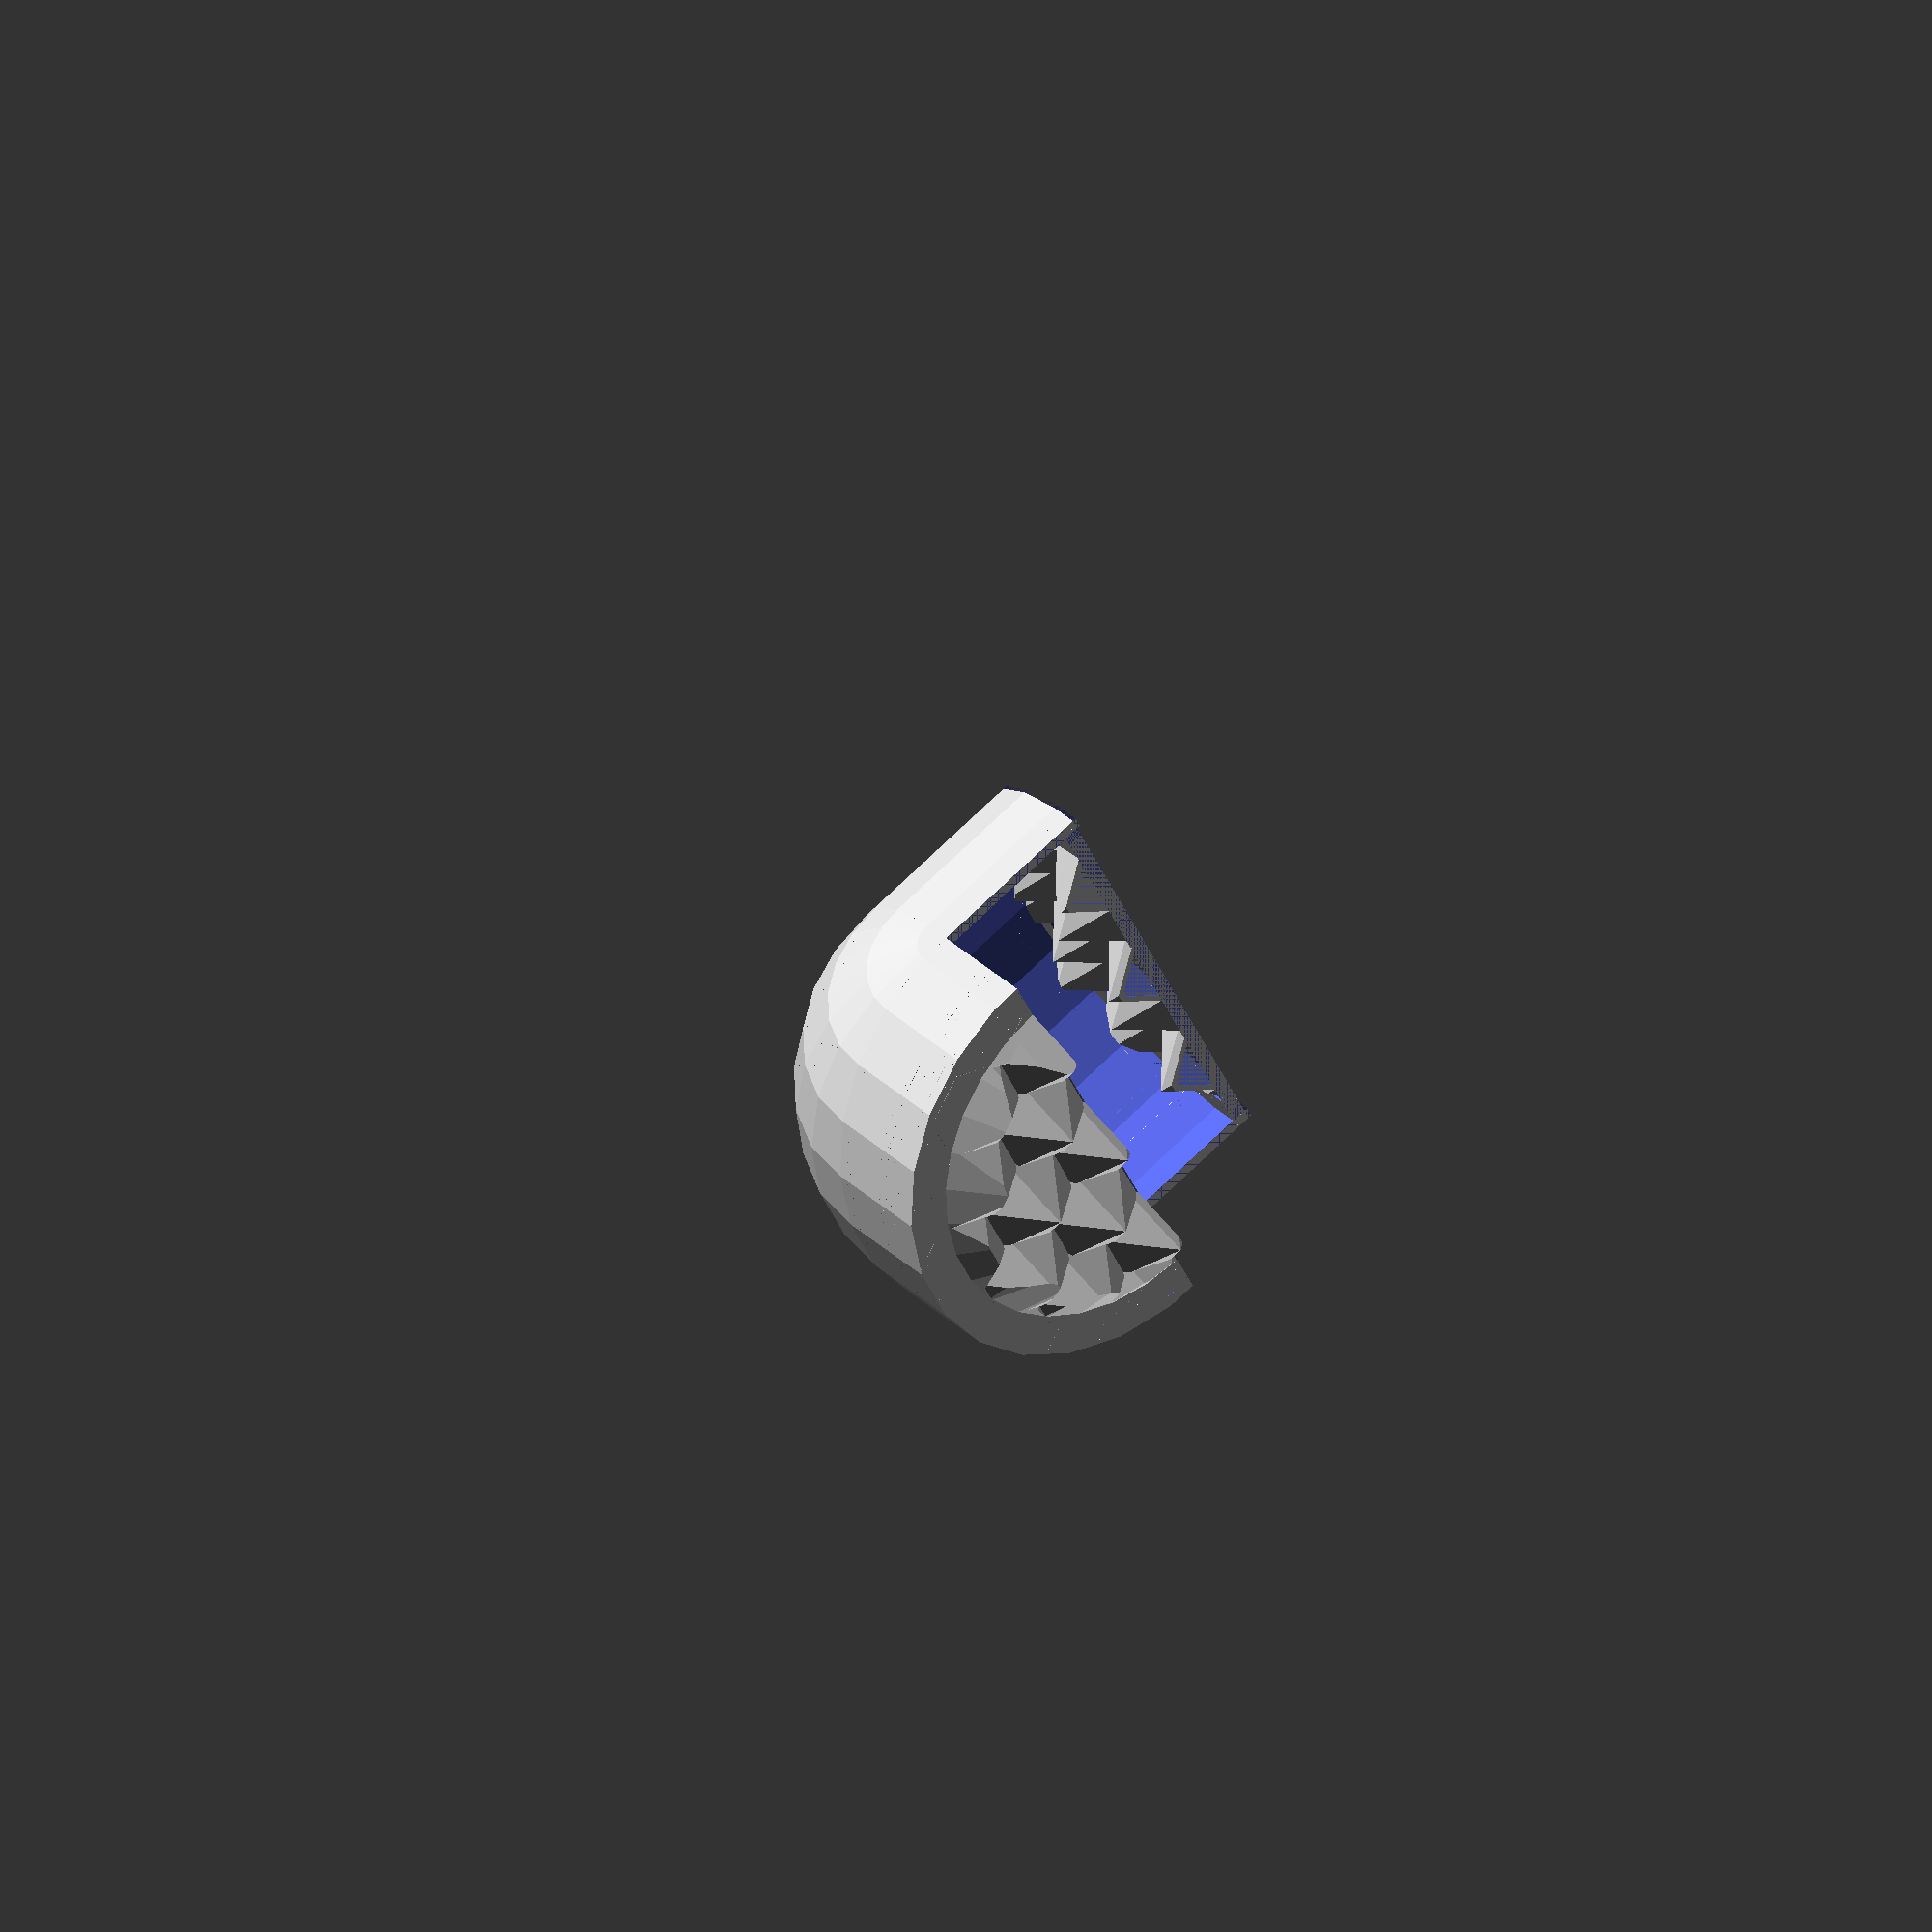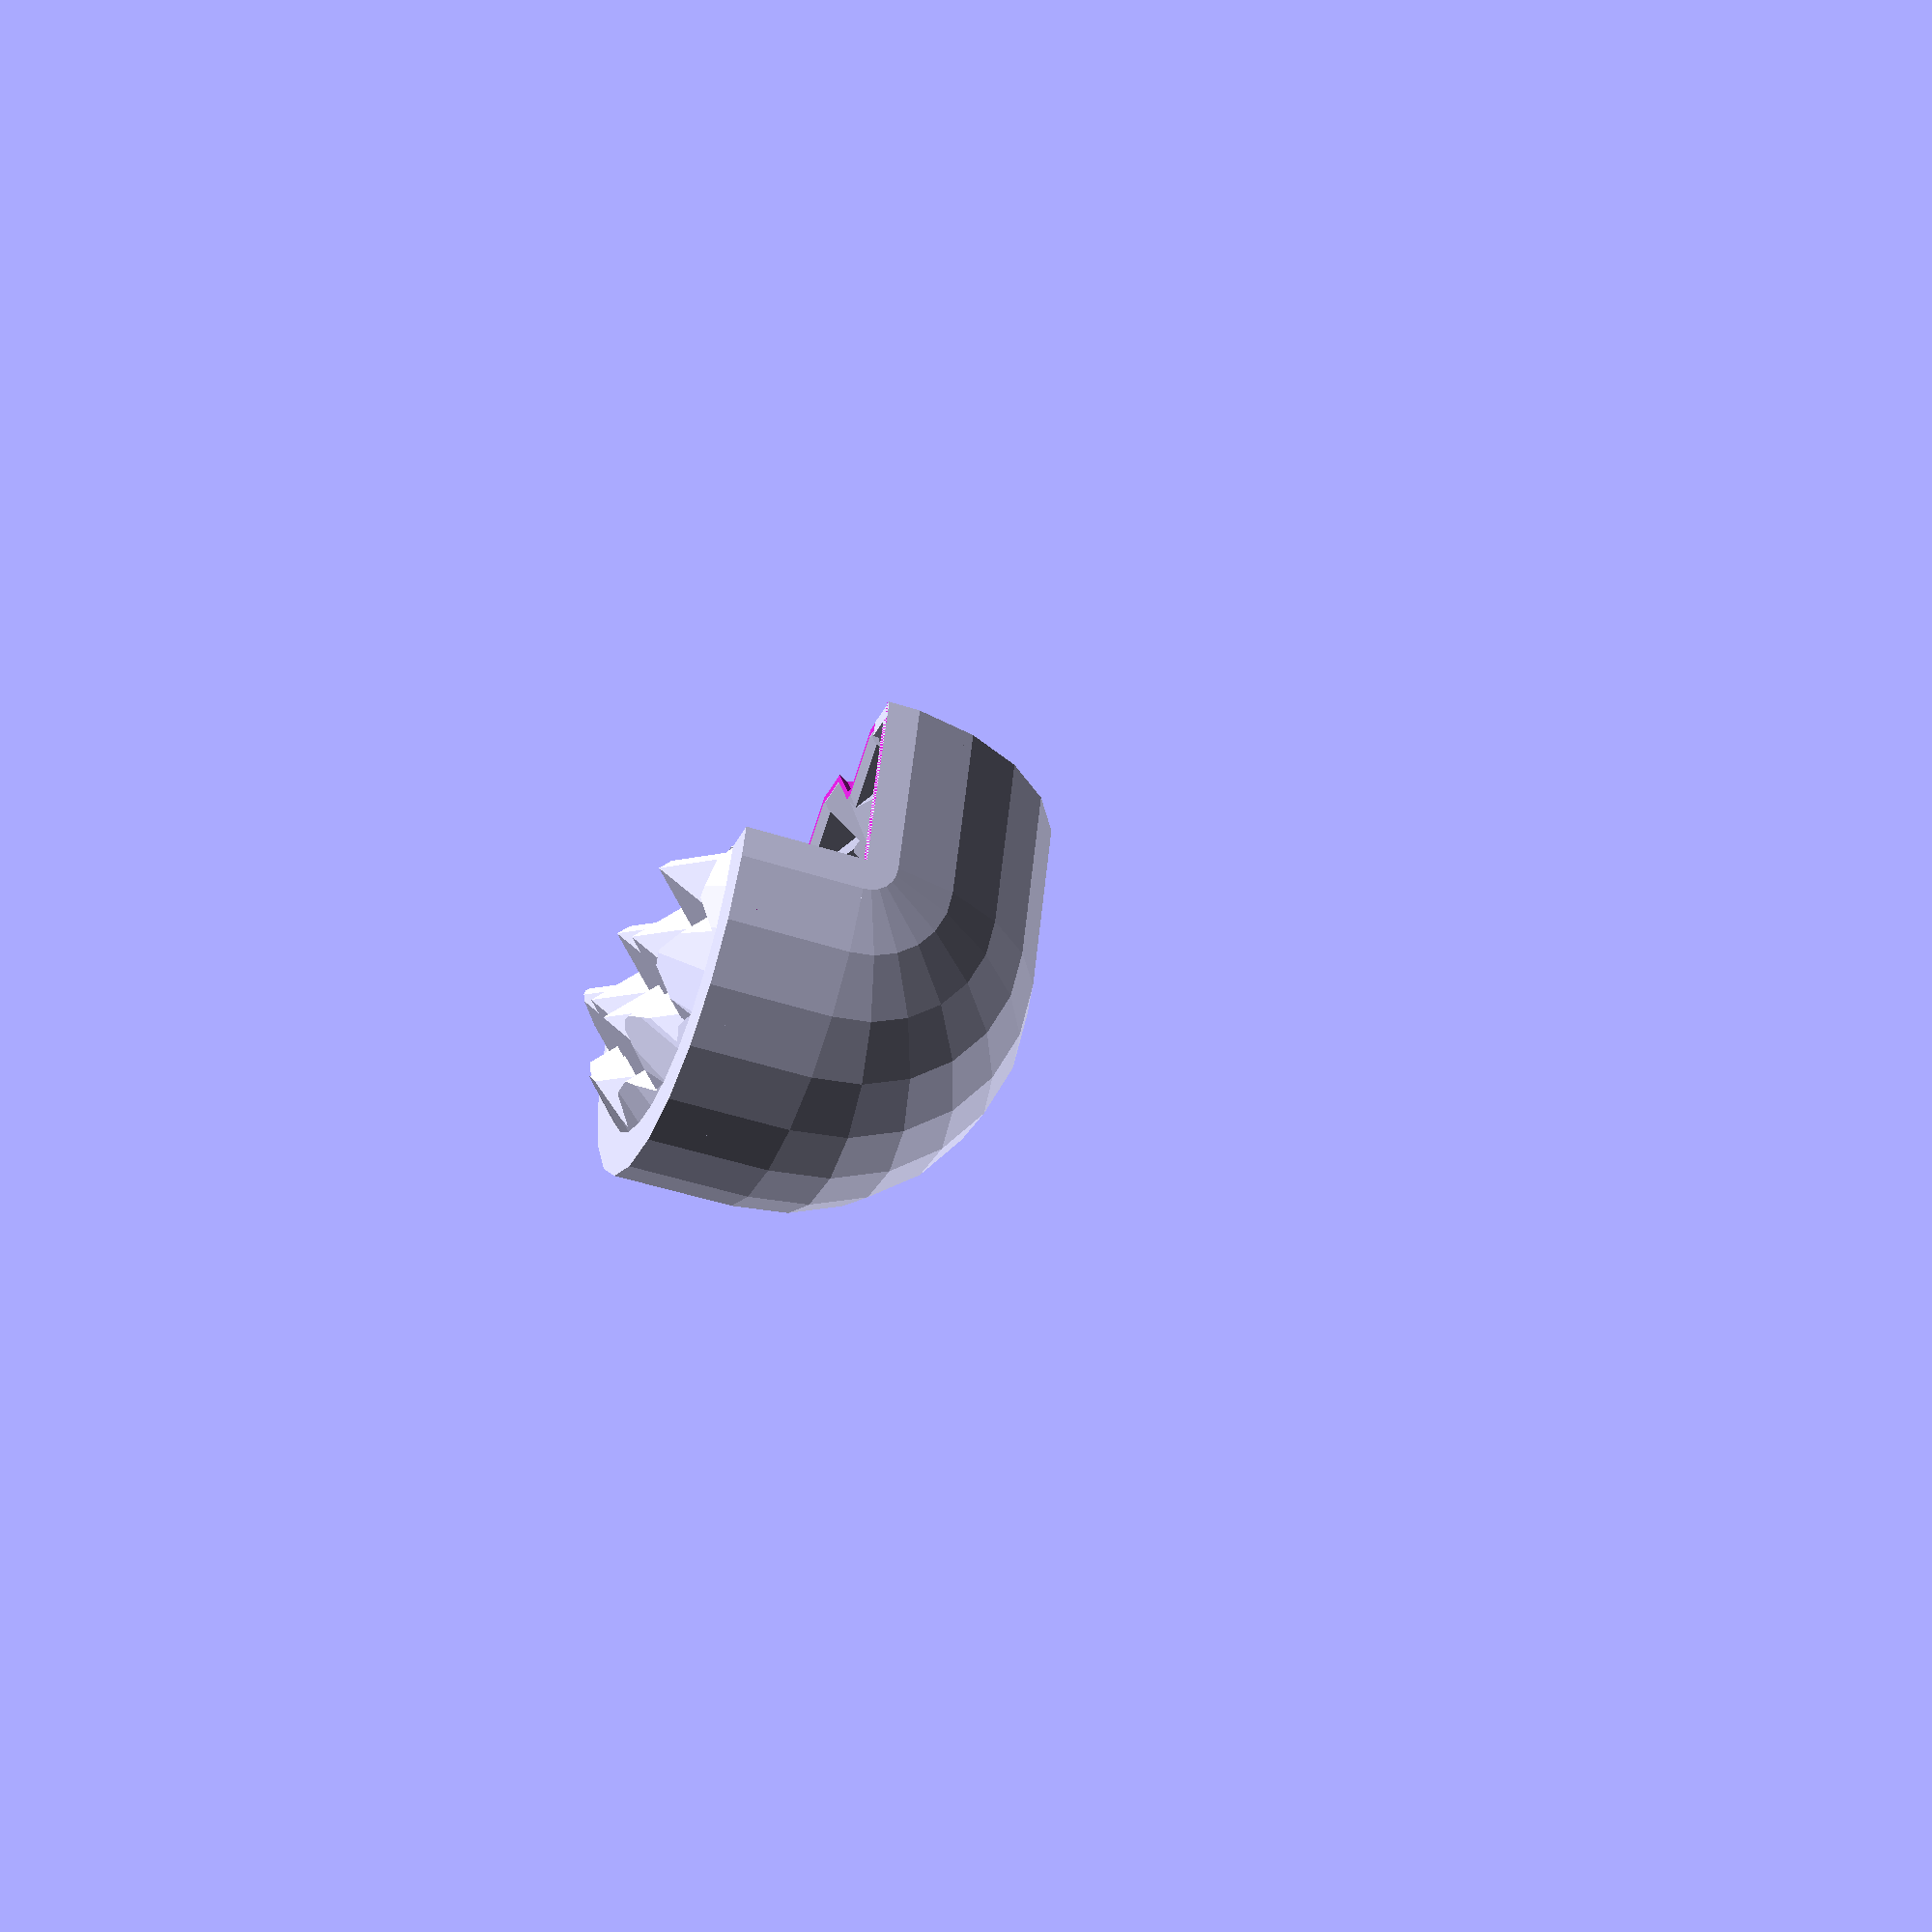
<openscad>
union () {
  intersection () {
    difference () {
      difference () {
        difference () {
          minkowski () {
            intersection () {
              difference () {
                cube ([30, 20, 54], center=true);
                cube ([29.996999999999996, 19.997999999999998, 53.99459999999999], center=true);
              }
              cube ([400, 400, 0.2], center=true);
            }
            sphere ($fn=24, r=20);
          }
          minkowski () {
            intersection () {
              difference () {
                cube ([30, 20, 54], center=true);
                cube ([29.996999999999996, 19.997999999999998, 53.99459999999999], center=true);
              }
              cube ([400, 400, 0.2], center=true);
            }
            sphere ($fn=24, r=19);
          }
        }
        cube ([30, 20, 54], center=true);
      }
      translate ([0, 10, 0]) {
        translate ([-0.001, 0, 0]) {
          translate ([0.15, 0, 0]) {
            rotate (a=90.0, v=[0, 1, 0]) {
              intersection () {
                translate ([0, 39, 0]) {
                  cube ([78, 78, 78], center=true);
                }
                cylinder (h=0.3, r=38.3, center=true);
              }
            }
          }
        }
      }
    }
    translate ([20, 40, 0]) {
      cube ([40, 80, 40], center=true);
    }
  }
  difference () {
    hull () {
      translate ([15, 0, 0]) {
        rotate (a=-90.0, v=[0, 0, 1]) {
          translate ([-1.3, 0, 0]) {
            translate ([0.65, 0, 0]) {
              rotate (a=90.0, v=[0, 1, 0]) {
                intersection () {
                  translate ([0, 20, 0]) {
                    cube ([40, 40, 40], center=true);
                  }
                  cylinder (h=1.3, r=19.3, center=true);
                }
              }
            }
          }
        }
      }
      intersection () {
        difference () {
          difference () {
            minkowski () {
              intersection () {
                difference () {
                  cube ([30, 20, 54], center=true);
                  cube ([29.996999999999996, 19.997999999999998, 53.99459999999999], center=true);
                }
                cube ([400, 400, 0.2], center=true);
              }
              sphere ($fn=24, r=20);
            }
            minkowski () {
              intersection () {
                difference () {
                  cube ([30, 20, 54], center=true);
                  cube ([29.996999999999996, 19.997999999999998, 53.99459999999999], center=true);
                }
                cube ([400, 400, 0.2], center=true);
              }
              sphere ($fn=24, r=19);
            }
          }
          cube ([30, 20, 54], center=true);
        }
        translate ([15, 0, 0]) {
          rotate (a=-90.0, v=[0, 0, 1]) {
            translate ([-1.3, 0, 0]) {
              translate ([0.65, 0, 0]) {
                rotate (a=90.0, v=[0, 1, 0]) {
                  intersection () {
                    translate ([0, 39, 0]) {
                      cube ([78, 78, 78], center=true);
                    }
                    cylinder (h=1.3, r=38.3, center=true);
                  }
                }
              }
            }
          }
        }
      }
    }
    translate ([15, 0, 0]) {
      rotate (a=-90.0, v=[0, 0, 1]) {
        translate ([-1.9500000000000002, 0, 0]) {
          translate ([1.3, 0, 0]) {
            rotate (a=90.0, v=[0, 1, 0]) {
              intersection () {
                translate ([0, 19.808999999999997, 0]) {
                  cube ([39.62, 39.62, 39.62], center=true);
                }
                cylinder (h=2.6, r=19.11, center=true);
              }
            }
          }
        }
      }
    }
  }
  translate ([15, 0, 0]) {
    rotate (a=-90.0, v=[0, 0, 1]) {
      union () {
        difference () {
          translate ([-1.3, 0, 0]) {
            translate ([0.65, 0, 0]) {
              rotate (a=90.0, v=[0, 1, 0]) {
                intersection () {
                  translate ([0, 20, 0]) {
                    cube ([40, 40, 40], center=true);
                  }
                  cylinder (h=1.3, r=19.3, center=true);
                }
              }
            }
          }
          translate ([-14.25, 0, 0]) {
            translate ([14.2505, 0, 0]) {
              rotate (a=90.0, v=[0, 1, 0]) {
                intersection () {
                  translate ([0, 16.199, 0]) {
                    cube ([32.400000000000006, 32.400000000000006, 32.400000000000006], center=true);
                  }
                  cylinder (h=28.501, r=15.500000000000002, center=true);
                }
              }
            }
          }
        }
        difference () {
          intersection () {
            union () {
              translate ([0, 0, 3.833333333333333]) {
                translate ([0, 4.000000000000002, 0]) {
                  translate ([0, -7.794228634059947, -34.5]) {
                    rotate (a=90.0, v=[0, 1, 0]) {
                      cylinder ($fn=6, h=9, r1=9, r2=0, center=true);
                    }
                  }
                }
              }
              translate ([0, 0, 3.083333333333333]) {
                translate ([0, 8.500000000000002, 0]) {
                  translate ([0, -7.794228634059947, -27.749999999999996]) {
                    rotate (a=90.0, v=[0, 1, 0]) {
                      cylinder ($fn=6, h=9, r1=9, r2=0, center=true);
                    }
                  }
                }
              }
              translate ([0, 0, 2.3333333333333326]) {
                translate ([0, 4.000000000000002, 0]) {
                  translate ([0, -7.794228634059947, -20.999999999999996]) {
                    rotate (a=90.0, v=[0, 1, 0]) {
                      cylinder ($fn=6, h=9, r1=9, r2=0, center=true);
                    }
                  }
                }
              }
              translate ([0, 0, 1.5833333333333328]) {
                translate ([0, 8.500000000000002, 0]) {
                  translate ([0, -7.794228634059947, -14.249999999999996]) {
                    rotate (a=90.0, v=[0, 1, 0]) {
                      cylinder ($fn=6, h=9, r1=9, r2=0, center=true);
                    }
                  }
                }
              }
              translate ([0, 0, 0.833333333333333]) {
                translate ([0, 4.000000000000002, 0]) {
                  translate ([0, -7.794228634059947, -7.499999999999997]) {
                    rotate (a=90.0, v=[0, 1, 0]) {
                      cylinder ($fn=6, h=9, r1=9, r2=0, center=true);
                    }
                  }
                }
              }
              translate ([0, 0, 0.08333333333333304]) {
                translate ([0, 8.500000000000002, 0]) {
                  translate ([0, -7.794228634059947, -0.7499999999999973]) {
                    rotate (a=90.0, v=[0, 1, 0]) {
                      cylinder ($fn=6, h=9, r1=9, r2=0, center=true);
                    }
                  }
                }
              }
              translate ([0, 0, -0.6666666666666669]) {
                translate ([0, 4.000000000000002, 0]) {
                  translate ([0, -7.794228634059947, 6.000000000000003]) {
                    rotate (a=90.0, v=[0, 1, 0]) {
                      cylinder ($fn=6, h=9, r1=9, r2=0, center=true);
                    }
                  }
                }
              }
              translate ([0, 0, -1.416666666666667]) {
                translate ([0, 8.500000000000002, 0]) {
                  translate ([0, -7.794228634059947, 12.750000000000004]) {
                    rotate (a=90.0, v=[0, 1, 0]) {
                      cylinder ($fn=6, h=9, r1=9, r2=0, center=true);
                    }
                  }
                }
              }
              translate ([0, 0, -2.166666666666667]) {
                translate ([0, 4.000000000000002, 0]) {
                  translate ([0, -7.794228634059947, 19.500000000000004]) {
                    rotate (a=90.0, v=[0, 1, 0]) {
                      cylinder ($fn=6, h=9, r1=9, r2=0, center=true);
                    }
                  }
                }
              }
              translate ([0, 0, -2.9166666666666665]) {
                translate ([0, 8.500000000000002, 0]) {
                  translate ([0, -7.794228634059947, 26.250000000000004]) {
                    rotate (a=90.0, v=[0, 1, 0]) {
                      cylinder ($fn=6, h=9, r1=9, r2=0, center=true);
                    }
                  }
                }
              }
              translate ([0, 0, -3.666666666666667]) {
                translate ([0, 4.000000000000002, 0]) {
                  translate ([0, -7.794228634059947, 33.0]) {
                    rotate (a=90.0, v=[0, 1, 0]) {
                      cylinder ($fn=6, h=9, r1=9, r2=0, center=true);
                    }
                  }
                }
              }
              translate ([0, 0, 3.833333333333333]) {
                translate ([0, 4.000000000000002, 0]) {
                  translate ([0, 0.0, -34.5]) {
                    rotate (a=90.0, v=[0, 1, 0]) {
                      cylinder ($fn=6, h=9, r1=9, r2=0, center=true);
                    }
                  }
                }
              }
              translate ([0, 0, 3.083333333333333]) {
                translate ([0, 8.500000000000002, 0]) {
                  translate ([0, 0.0, -27.749999999999996]) {
                    rotate (a=90.0, v=[0, 1, 0]) {
                      cylinder ($fn=6, h=9, r1=9, r2=0, center=true);
                    }
                  }
                }
              }
              translate ([0, 0, 2.3333333333333326]) {
                translate ([0, 4.000000000000002, 0]) {
                  translate ([0, 0.0, -20.999999999999996]) {
                    rotate (a=90.0, v=[0, 1, 0]) {
                      cylinder ($fn=6, h=9, r1=9, r2=0, center=true);
                    }
                  }
                }
              }
              translate ([0, 0, 1.5833333333333328]) {
                translate ([0, 8.500000000000002, 0]) {
                  translate ([0, 0.0, -14.249999999999996]) {
                    rotate (a=90.0, v=[0, 1, 0]) {
                      cylinder ($fn=6, h=9, r1=9, r2=0, center=true);
                    }
                  }
                }
              }
              translate ([0, 0, 0.833333333333333]) {
                translate ([0, 4.000000000000002, 0]) {
                  translate ([0, 0.0, -7.499999999999997]) {
                    rotate (a=90.0, v=[0, 1, 0]) {
                      cylinder ($fn=6, h=9, r1=9, r2=0, center=true);
                    }
                  }
                }
              }
              translate ([0, 0, 0.08333333333333304]) {
                translate ([0, 8.500000000000002, 0]) {
                  translate ([0, 0.0, -0.7499999999999973]) {
                    rotate (a=90.0, v=[0, 1, 0]) {
                      cylinder ($fn=6, h=9, r1=9, r2=0, center=true);
                    }
                  }
                }
              }
              translate ([0, 0, -0.6666666666666669]) {
                translate ([0, 4.000000000000002, 0]) {
                  translate ([0, 0.0, 6.000000000000003]) {
                    rotate (a=90.0, v=[0, 1, 0]) {
                      cylinder ($fn=6, h=9, r1=9, r2=0, center=true);
                    }
                  }
                }
              }
              translate ([0, 0, -1.416666666666667]) {
                translate ([0, 8.500000000000002, 0]) {
                  translate ([0, 0.0, 12.750000000000004]) {
                    rotate (a=90.0, v=[0, 1, 0]) {
                      cylinder ($fn=6, h=9, r1=9, r2=0, center=true);
                    }
                  }
                }
              }
              translate ([0, 0, -2.166666666666667]) {
                translate ([0, 4.000000000000002, 0]) {
                  translate ([0, 0.0, 19.500000000000004]) {
                    rotate (a=90.0, v=[0, 1, 0]) {
                      cylinder ($fn=6, h=9, r1=9, r2=0, center=true);
                    }
                  }
                }
              }
              translate ([0, 0, -2.9166666666666665]) {
                translate ([0, 8.500000000000002, 0]) {
                  translate ([0, 0.0, 26.250000000000004]) {
                    rotate (a=90.0, v=[0, 1, 0]) {
                      cylinder ($fn=6, h=9, r1=9, r2=0, center=true);
                    }
                  }
                }
              }
              translate ([0, 0, -3.666666666666667]) {
                translate ([0, 4.000000000000002, 0]) {
                  translate ([0, 0.0, 33.0]) {
                    rotate (a=90.0, v=[0, 1, 0]) {
                      cylinder ($fn=6, h=9, r1=9, r2=0, center=true);
                    }
                  }
                }
              }
              translate ([0, 0, 3.833333333333333]) {
                translate ([0, 4.000000000000002, 0]) {
                  translate ([0, 7.794228634059947, -34.5]) {
                    rotate (a=90.0, v=[0, 1, 0]) {
                      cylinder ($fn=6, h=9, r1=9, r2=0, center=true);
                    }
                  }
                }
              }
              translate ([0, 0, 3.083333333333333]) {
                translate ([0, 8.500000000000002, 0]) {
                  translate ([0, 7.794228634059947, -27.749999999999996]) {
                    rotate (a=90.0, v=[0, 1, 0]) {
                      cylinder ($fn=6, h=9, r1=9, r2=0, center=true);
                    }
                  }
                }
              }
              translate ([0, 0, 2.3333333333333326]) {
                translate ([0, 4.000000000000002, 0]) {
                  translate ([0, 7.794228634059947, -20.999999999999996]) {
                    rotate (a=90.0, v=[0, 1, 0]) {
                      cylinder ($fn=6, h=9, r1=9, r2=0, center=true);
                    }
                  }
                }
              }
              translate ([0, 0, 1.5833333333333328]) {
                translate ([0, 8.500000000000002, 0]) {
                  translate ([0, 7.794228634059947, -14.249999999999996]) {
                    rotate (a=90.0, v=[0, 1, 0]) {
                      cylinder ($fn=6, h=9, r1=9, r2=0, center=true);
                    }
                  }
                }
              }
              translate ([0, 0, 0.833333333333333]) {
                translate ([0, 4.000000000000002, 0]) {
                  translate ([0, 7.794228634059947, -7.499999999999997]) {
                    rotate (a=90.0, v=[0, 1, 0]) {
                      cylinder ($fn=6, h=9, r1=9, r2=0, center=true);
                    }
                  }
                }
              }
              translate ([0, 0, 0.08333333333333304]) {
                translate ([0, 8.500000000000002, 0]) {
                  translate ([0, 7.794228634059947, -0.7499999999999973]) {
                    rotate (a=90.0, v=[0, 1, 0]) {
                      cylinder ($fn=6, h=9, r1=9, r2=0, center=true);
                    }
                  }
                }
              }
              translate ([0, 0, -0.6666666666666669]) {
                translate ([0, 4.000000000000002, 0]) {
                  translate ([0, 7.794228634059947, 6.000000000000003]) {
                    rotate (a=90.0, v=[0, 1, 0]) {
                      cylinder ($fn=6, h=9, r1=9, r2=0, center=true);
                    }
                  }
                }
              }
              translate ([0, 0, -1.416666666666667]) {
                translate ([0, 8.500000000000002, 0]) {
                  translate ([0, 7.794228634059947, 12.750000000000004]) {
                    rotate (a=90.0, v=[0, 1, 0]) {
                      cylinder ($fn=6, h=9, r1=9, r2=0, center=true);
                    }
                  }
                }
              }
              translate ([0, 0, -2.166666666666667]) {
                translate ([0, 4.000000000000002, 0]) {
                  translate ([0, 7.794228634059947, 19.500000000000004]) {
                    rotate (a=90.0, v=[0, 1, 0]) {
                      cylinder ($fn=6, h=9, r1=9, r2=0, center=true);
                    }
                  }
                }
              }
              translate ([0, 0, -2.9166666666666665]) {
                translate ([0, 8.500000000000002, 0]) {
                  translate ([0, 7.794228634059947, 26.250000000000004]) {
                    rotate (a=90.0, v=[0, 1, 0]) {
                      cylinder ($fn=6, h=9, r1=9, r2=0, center=true);
                    }
                  }
                }
              }
              translate ([0, 0, -3.666666666666667]) {
                translate ([0, 4.000000000000002, 0]) {
                  translate ([0, 7.794228634059947, 33.0]) {
                    rotate (a=90.0, v=[0, 1, 0]) {
                      cylinder ($fn=6, h=9, r1=9, r2=0, center=true);
                    }
                  }
                }
              }
              translate ([0, 0, 3.833333333333333]) {
                translate ([0, 4.000000000000002, 0]) {
                  translate ([0, 15.588457268119894, -34.5]) {
                    rotate (a=90.0, v=[0, 1, 0]) {
                      cylinder ($fn=6, h=9, r1=9, r2=0, center=true);
                    }
                  }
                }
              }
              translate ([0, 0, 3.083333333333333]) {
                translate ([0, 8.500000000000002, 0]) {
                  translate ([0, 15.588457268119894, -27.749999999999996]) {
                    rotate (a=90.0, v=[0, 1, 0]) {
                      cylinder ($fn=6, h=9, r1=9, r2=0, center=true);
                    }
                  }
                }
              }
              translate ([0, 0, 2.3333333333333326]) {
                translate ([0, 4.000000000000002, 0]) {
                  translate ([0, 15.588457268119894, -20.999999999999996]) {
                    rotate (a=90.0, v=[0, 1, 0]) {
                      cylinder ($fn=6, h=9, r1=9, r2=0, center=true);
                    }
                  }
                }
              }
              translate ([0, 0, 1.5833333333333328]) {
                translate ([0, 8.500000000000002, 0]) {
                  translate ([0, 15.588457268119894, -14.249999999999996]) {
                    rotate (a=90.0, v=[0, 1, 0]) {
                      cylinder ($fn=6, h=9, r1=9, r2=0, center=true);
                    }
                  }
                }
              }
              translate ([0, 0, 0.833333333333333]) {
                translate ([0, 4.000000000000002, 0]) {
                  translate ([0, 15.588457268119894, -7.499999999999997]) {
                    rotate (a=90.0, v=[0, 1, 0]) {
                      cylinder ($fn=6, h=9, r1=9, r2=0, center=true);
                    }
                  }
                }
              }
              translate ([0, 0, 0.08333333333333304]) {
                translate ([0, 8.500000000000002, 0]) {
                  translate ([0, 15.588457268119894, -0.7499999999999973]) {
                    rotate (a=90.0, v=[0, 1, 0]) {
                      cylinder ($fn=6, h=9, r1=9, r2=0, center=true);
                    }
                  }
                }
              }
              translate ([0, 0, -0.6666666666666669]) {
                translate ([0, 4.000000000000002, 0]) {
                  translate ([0, 15.588457268119894, 6.000000000000003]) {
                    rotate (a=90.0, v=[0, 1, 0]) {
                      cylinder ($fn=6, h=9, r1=9, r2=0, center=true);
                    }
                  }
                }
              }
              translate ([0, 0, -1.416666666666667]) {
                translate ([0, 8.500000000000002, 0]) {
                  translate ([0, 15.588457268119894, 12.750000000000004]) {
                    rotate (a=90.0, v=[0, 1, 0]) {
                      cylinder ($fn=6, h=9, r1=9, r2=0, center=true);
                    }
                  }
                }
              }
              translate ([0, 0, -2.166666666666667]) {
                translate ([0, 4.000000000000002, 0]) {
                  translate ([0, 15.588457268119894, 19.500000000000004]) {
                    rotate (a=90.0, v=[0, 1, 0]) {
                      cylinder ($fn=6, h=9, r1=9, r2=0, center=true);
                    }
                  }
                }
              }
              translate ([0, 0, -2.9166666666666665]) {
                translate ([0, 8.500000000000002, 0]) {
                  translate ([0, 15.588457268119894, 26.250000000000004]) {
                    rotate (a=90.0, v=[0, 1, 0]) {
                      cylinder ($fn=6, h=9, r1=9, r2=0, center=true);
                    }
                  }
                }
              }
              translate ([0, 0, -3.666666666666667]) {
                translate ([0, 4.000000000000002, 0]) {
                  translate ([0, 15.588457268119894, 33.0]) {
                    rotate (a=90.0, v=[0, 1, 0]) {
                      cylinder ($fn=6, h=9, r1=9, r2=0, center=true);
                    }
                  }
                }
              }
              translate ([0, 0, 3.833333333333333]) {
                translate ([0, 4.000000000000002, 0]) {
                  translate ([0, 23.38268590217984, -34.5]) {
                    rotate (a=90.0, v=[0, 1, 0]) {
                      cylinder ($fn=6, h=9, r1=9, r2=0, center=true);
                    }
                  }
                }
              }
              translate ([0, 0, 3.083333333333333]) {
                translate ([0, 8.500000000000002, 0]) {
                  translate ([0, 23.38268590217984, -27.749999999999996]) {
                    rotate (a=90.0, v=[0, 1, 0]) {
                      cylinder ($fn=6, h=9, r1=9, r2=0, center=true);
                    }
                  }
                }
              }
              translate ([0, 0, 2.3333333333333326]) {
                translate ([0, 4.000000000000002, 0]) {
                  translate ([0, 23.38268590217984, -20.999999999999996]) {
                    rotate (a=90.0, v=[0, 1, 0]) {
                      cylinder ($fn=6, h=9, r1=9, r2=0, center=true);
                    }
                  }
                }
              }
              translate ([0, 0, 1.5833333333333328]) {
                translate ([0, 8.500000000000002, 0]) {
                  translate ([0, 23.38268590217984, -14.249999999999996]) {
                    rotate (a=90.0, v=[0, 1, 0]) {
                      cylinder ($fn=6, h=9, r1=9, r2=0, center=true);
                    }
                  }
                }
              }
              translate ([0, 0, 0.833333333333333]) {
                translate ([0, 4.000000000000002, 0]) {
                  translate ([0, 23.38268590217984, -7.499999999999997]) {
                    rotate (a=90.0, v=[0, 1, 0]) {
                      cylinder ($fn=6, h=9, r1=9, r2=0, center=true);
                    }
                  }
                }
              }
              translate ([0, 0, 0.08333333333333304]) {
                translate ([0, 8.500000000000002, 0]) {
                  translate ([0, 23.38268590217984, -0.7499999999999973]) {
                    rotate (a=90.0, v=[0, 1, 0]) {
                      cylinder ($fn=6, h=9, r1=9, r2=0, center=true);
                    }
                  }
                }
              }
              translate ([0, 0, -0.6666666666666669]) {
                translate ([0, 4.000000000000002, 0]) {
                  translate ([0, 23.38268590217984, 6.000000000000003]) {
                    rotate (a=90.0, v=[0, 1, 0]) {
                      cylinder ($fn=6, h=9, r1=9, r2=0, center=true);
                    }
                  }
                }
              }
              translate ([0, 0, -1.416666666666667]) {
                translate ([0, 8.500000000000002, 0]) {
                  translate ([0, 23.38268590217984, 12.750000000000004]) {
                    rotate (a=90.0, v=[0, 1, 0]) {
                      cylinder ($fn=6, h=9, r1=9, r2=0, center=true);
                    }
                  }
                }
              }
              translate ([0, 0, -2.166666666666667]) {
                translate ([0, 4.000000000000002, 0]) {
                  translate ([0, 23.38268590217984, 19.500000000000004]) {
                    rotate (a=90.0, v=[0, 1, 0]) {
                      cylinder ($fn=6, h=9, r1=9, r2=0, center=true);
                    }
                  }
                }
              }
              translate ([0, 0, -2.9166666666666665]) {
                translate ([0, 8.500000000000002, 0]) {
                  translate ([0, 23.38268590217984, 26.250000000000004]) {
                    rotate (a=90.0, v=[0, 1, 0]) {
                      cylinder ($fn=6, h=9, r1=9, r2=0, center=true);
                    }
                  }
                }
              }
              translate ([0, 0, -3.666666666666667]) {
                translate ([0, 4.000000000000002, 0]) {
                  translate ([0, 23.38268590217984, 33.0]) {
                    rotate (a=90.0, v=[0, 1, 0]) {
                      cylinder ($fn=6, h=9, r1=9, r2=0, center=true);
                    }
                  }
                }
              }
              translate ([0, 0, 3.833333333333333]) {
                translate ([0, 4.000000000000002, 0]) {
                  translate ([0, 31.17691453623979, -34.5]) {
                    rotate (a=90.0, v=[0, 1, 0]) {
                      cylinder ($fn=6, h=9, r1=9, r2=0, center=true);
                    }
                  }
                }
              }
              translate ([0, 0, 3.083333333333333]) {
                translate ([0, 8.500000000000002, 0]) {
                  translate ([0, 31.17691453623979, -27.749999999999996]) {
                    rotate (a=90.0, v=[0, 1, 0]) {
                      cylinder ($fn=6, h=9, r1=9, r2=0, center=true);
                    }
                  }
                }
              }
              translate ([0, 0, 2.3333333333333326]) {
                translate ([0, 4.000000000000002, 0]) {
                  translate ([0, 31.17691453623979, -20.999999999999996]) {
                    rotate (a=90.0, v=[0, 1, 0]) {
                      cylinder ($fn=6, h=9, r1=9, r2=0, center=true);
                    }
                  }
                }
              }
              translate ([0, 0, 1.5833333333333328]) {
                translate ([0, 8.500000000000002, 0]) {
                  translate ([0, 31.17691453623979, -14.249999999999996]) {
                    rotate (a=90.0, v=[0, 1, 0]) {
                      cylinder ($fn=6, h=9, r1=9, r2=0, center=true);
                    }
                  }
                }
              }
              translate ([0, 0, 0.833333333333333]) {
                translate ([0, 4.000000000000002, 0]) {
                  translate ([0, 31.17691453623979, -7.499999999999997]) {
                    rotate (a=90.0, v=[0, 1, 0]) {
                      cylinder ($fn=6, h=9, r1=9, r2=0, center=true);
                    }
                  }
                }
              }
              translate ([0, 0, 0.08333333333333304]) {
                translate ([0, 8.500000000000002, 0]) {
                  translate ([0, 31.17691453623979, -0.7499999999999973]) {
                    rotate (a=90.0, v=[0, 1, 0]) {
                      cylinder ($fn=6, h=9, r1=9, r2=0, center=true);
                    }
                  }
                }
              }
              translate ([0, 0, -0.6666666666666669]) {
                translate ([0, 4.000000000000002, 0]) {
                  translate ([0, 31.17691453623979, 6.000000000000003]) {
                    rotate (a=90.0, v=[0, 1, 0]) {
                      cylinder ($fn=6, h=9, r1=9, r2=0, center=true);
                    }
                  }
                }
              }
              translate ([0, 0, -1.416666666666667]) {
                translate ([0, 8.500000000000002, 0]) {
                  translate ([0, 31.17691453623979, 12.750000000000004]) {
                    rotate (a=90.0, v=[0, 1, 0]) {
                      cylinder ($fn=6, h=9, r1=9, r2=0, center=true);
                    }
                  }
                }
              }
              translate ([0, 0, -2.166666666666667]) {
                translate ([0, 4.000000000000002, 0]) {
                  translate ([0, 31.17691453623979, 19.500000000000004]) {
                    rotate (a=90.0, v=[0, 1, 0]) {
                      cylinder ($fn=6, h=9, r1=9, r2=0, center=true);
                    }
                  }
                }
              }
              translate ([0, 0, -2.9166666666666665]) {
                translate ([0, 8.500000000000002, 0]) {
                  translate ([0, 31.17691453623979, 26.250000000000004]) {
                    rotate (a=90.0, v=[0, 1, 0]) {
                      cylinder ($fn=6, h=9, r1=9, r2=0, center=true);
                    }
                  }
                }
              }
              translate ([0, 0, -3.666666666666667]) {
                translate ([0, 4.000000000000002, 0]) {
                  translate ([0, 31.17691453623979, 33.0]) {
                    rotate (a=90.0, v=[0, 1, 0]) {
                      cylinder ($fn=6, h=9, r1=9, r2=0, center=true);
                    }
                  }
                }
              }
            }
            translate ([0, 0, 0]) {
              translate ([8.075, 0, 0]) {
                rotate (a=90.0, v=[0, 1, 0]) {
                  intersection () {
                    translate ([0, 17.15, 0]) {
                      cube ([34.3, 34.3, 34.3], center=true);
                    }
                    cylinder (h=16.15, r1=16.45, r2=0, center=true);
                  }
                }
              }
            }
          }
          intersection () {
            union () {
              translate ([0, 0, 3.833333333333333]) {
                translate ([0, 4.000000000000002, 0]) {
                  translate ([0, -7.794228634059947, -34.5]) {
                    rotate (a=90.0, v=[0, 1, 0]) {
                      cylinder ($fn=6, h=7.1615223689149765, r1=7.1615223689149765, r2=0, center=true);
                    }
                  }
                }
              }
              translate ([0, 0, 3.083333333333333]) {
                translate ([0, 8.500000000000002, 0]) {
                  translate ([0, -7.794228634059947, -27.749999999999996]) {
                    rotate (a=90.0, v=[0, 1, 0]) {
                      cylinder ($fn=6, h=7.1615223689149765, r1=7.1615223689149765, r2=0, center=true);
                    }
                  }
                }
              }
              translate ([0, 0, 2.3333333333333326]) {
                translate ([0, 4.000000000000002, 0]) {
                  translate ([0, -7.794228634059947, -20.999999999999996]) {
                    rotate (a=90.0, v=[0, 1, 0]) {
                      cylinder ($fn=6, h=7.1615223689149765, r1=7.1615223689149765, r2=0, center=true);
                    }
                  }
                }
              }
              translate ([0, 0, 1.5833333333333328]) {
                translate ([0, 8.500000000000002, 0]) {
                  translate ([0, -7.794228634059947, -14.249999999999996]) {
                    rotate (a=90.0, v=[0, 1, 0]) {
                      cylinder ($fn=6, h=7.1615223689149765, r1=7.1615223689149765, r2=0, center=true);
                    }
                  }
                }
              }
              translate ([0, 0, 0.833333333333333]) {
                translate ([0, 4.000000000000002, 0]) {
                  translate ([0, -7.794228634059947, -7.499999999999997]) {
                    rotate (a=90.0, v=[0, 1, 0]) {
                      cylinder ($fn=6, h=7.1615223689149765, r1=7.1615223689149765, r2=0, center=true);
                    }
                  }
                }
              }
              translate ([0, 0, 0.08333333333333304]) {
                translate ([0, 8.500000000000002, 0]) {
                  translate ([0, -7.794228634059947, -0.7499999999999973]) {
                    rotate (a=90.0, v=[0, 1, 0]) {
                      cylinder ($fn=6, h=7.1615223689149765, r1=7.1615223689149765, r2=0, center=true);
                    }
                  }
                }
              }
              translate ([0, 0, -0.6666666666666669]) {
                translate ([0, 4.000000000000002, 0]) {
                  translate ([0, -7.794228634059947, 6.000000000000003]) {
                    rotate (a=90.0, v=[0, 1, 0]) {
                      cylinder ($fn=6, h=7.1615223689149765, r1=7.1615223689149765, r2=0, center=true);
                    }
                  }
                }
              }
              translate ([0, 0, -1.416666666666667]) {
                translate ([0, 8.500000000000002, 0]) {
                  translate ([0, -7.794228634059947, 12.750000000000004]) {
                    rotate (a=90.0, v=[0, 1, 0]) {
                      cylinder ($fn=6, h=7.1615223689149765, r1=7.1615223689149765, r2=0, center=true);
                    }
                  }
                }
              }
              translate ([0, 0, -2.166666666666667]) {
                translate ([0, 4.000000000000002, 0]) {
                  translate ([0, -7.794228634059947, 19.500000000000004]) {
                    rotate (a=90.0, v=[0, 1, 0]) {
                      cylinder ($fn=6, h=7.1615223689149765, r1=7.1615223689149765, r2=0, center=true);
                    }
                  }
                }
              }
              translate ([0, 0, -2.9166666666666665]) {
                translate ([0, 8.500000000000002, 0]) {
                  translate ([0, -7.794228634059947, 26.250000000000004]) {
                    rotate (a=90.0, v=[0, 1, 0]) {
                      cylinder ($fn=6, h=7.1615223689149765, r1=7.1615223689149765, r2=0, center=true);
                    }
                  }
                }
              }
              translate ([0, 0, -3.666666666666667]) {
                translate ([0, 4.000000000000002, 0]) {
                  translate ([0, -7.794228634059947, 33.0]) {
                    rotate (a=90.0, v=[0, 1, 0]) {
                      cylinder ($fn=6, h=7.1615223689149765, r1=7.1615223689149765, r2=0, center=true);
                    }
                  }
                }
              }
              translate ([0, 0, 3.833333333333333]) {
                translate ([0, 4.000000000000002, 0]) {
                  translate ([0, 0.0, -34.5]) {
                    rotate (a=90.0, v=[0, 1, 0]) {
                      cylinder ($fn=6, h=7.1615223689149765, r1=7.1615223689149765, r2=0, center=true);
                    }
                  }
                }
              }
              translate ([0, 0, 3.083333333333333]) {
                translate ([0, 8.500000000000002, 0]) {
                  translate ([0, 0.0, -27.749999999999996]) {
                    rotate (a=90.0, v=[0, 1, 0]) {
                      cylinder ($fn=6, h=7.1615223689149765, r1=7.1615223689149765, r2=0, center=true);
                    }
                  }
                }
              }
              translate ([0, 0, 2.3333333333333326]) {
                translate ([0, 4.000000000000002, 0]) {
                  translate ([0, 0.0, -20.999999999999996]) {
                    rotate (a=90.0, v=[0, 1, 0]) {
                      cylinder ($fn=6, h=7.1615223689149765, r1=7.1615223689149765, r2=0, center=true);
                    }
                  }
                }
              }
              translate ([0, 0, 1.5833333333333328]) {
                translate ([0, 8.500000000000002, 0]) {
                  translate ([0, 0.0, -14.249999999999996]) {
                    rotate (a=90.0, v=[0, 1, 0]) {
                      cylinder ($fn=6, h=7.1615223689149765, r1=7.1615223689149765, r2=0, center=true);
                    }
                  }
                }
              }
              translate ([0, 0, 0.833333333333333]) {
                translate ([0, 4.000000000000002, 0]) {
                  translate ([0, 0.0, -7.499999999999997]) {
                    rotate (a=90.0, v=[0, 1, 0]) {
                      cylinder ($fn=6, h=7.1615223689149765, r1=7.1615223689149765, r2=0, center=true);
                    }
                  }
                }
              }
              translate ([0, 0, 0.08333333333333304]) {
                translate ([0, 8.500000000000002, 0]) {
                  translate ([0, 0.0, -0.7499999999999973]) {
                    rotate (a=90.0, v=[0, 1, 0]) {
                      cylinder ($fn=6, h=7.1615223689149765, r1=7.1615223689149765, r2=0, center=true);
                    }
                  }
                }
              }
              translate ([0, 0, -0.6666666666666669]) {
                translate ([0, 4.000000000000002, 0]) {
                  translate ([0, 0.0, 6.000000000000003]) {
                    rotate (a=90.0, v=[0, 1, 0]) {
                      cylinder ($fn=6, h=7.1615223689149765, r1=7.1615223689149765, r2=0, center=true);
                    }
                  }
                }
              }
              translate ([0, 0, -1.416666666666667]) {
                translate ([0, 8.500000000000002, 0]) {
                  translate ([0, 0.0, 12.750000000000004]) {
                    rotate (a=90.0, v=[0, 1, 0]) {
                      cylinder ($fn=6, h=7.1615223689149765, r1=7.1615223689149765, r2=0, center=true);
                    }
                  }
                }
              }
              translate ([0, 0, -2.166666666666667]) {
                translate ([0, 4.000000000000002, 0]) {
                  translate ([0, 0.0, 19.500000000000004]) {
                    rotate (a=90.0, v=[0, 1, 0]) {
                      cylinder ($fn=6, h=7.1615223689149765, r1=7.1615223689149765, r2=0, center=true);
                    }
                  }
                }
              }
              translate ([0, 0, -2.9166666666666665]) {
                translate ([0, 8.500000000000002, 0]) {
                  translate ([0, 0.0, 26.250000000000004]) {
                    rotate (a=90.0, v=[0, 1, 0]) {
                      cylinder ($fn=6, h=7.1615223689149765, r1=7.1615223689149765, r2=0, center=true);
                    }
                  }
                }
              }
              translate ([0, 0, -3.666666666666667]) {
                translate ([0, 4.000000000000002, 0]) {
                  translate ([0, 0.0, 33.0]) {
                    rotate (a=90.0, v=[0, 1, 0]) {
                      cylinder ($fn=6, h=7.1615223689149765, r1=7.1615223689149765, r2=0, center=true);
                    }
                  }
                }
              }
              translate ([0, 0, 3.833333333333333]) {
                translate ([0, 4.000000000000002, 0]) {
                  translate ([0, 7.794228634059947, -34.5]) {
                    rotate (a=90.0, v=[0, 1, 0]) {
                      cylinder ($fn=6, h=7.1615223689149765, r1=7.1615223689149765, r2=0, center=true);
                    }
                  }
                }
              }
              translate ([0, 0, 3.083333333333333]) {
                translate ([0, 8.500000000000002, 0]) {
                  translate ([0, 7.794228634059947, -27.749999999999996]) {
                    rotate (a=90.0, v=[0, 1, 0]) {
                      cylinder ($fn=6, h=7.1615223689149765, r1=7.1615223689149765, r2=0, center=true);
                    }
                  }
                }
              }
              translate ([0, 0, 2.3333333333333326]) {
                translate ([0, 4.000000000000002, 0]) {
                  translate ([0, 7.794228634059947, -20.999999999999996]) {
                    rotate (a=90.0, v=[0, 1, 0]) {
                      cylinder ($fn=6, h=7.1615223689149765, r1=7.1615223689149765, r2=0, center=true);
                    }
                  }
                }
              }
              translate ([0, 0, 1.5833333333333328]) {
                translate ([0, 8.500000000000002, 0]) {
                  translate ([0, 7.794228634059947, -14.249999999999996]) {
                    rotate (a=90.0, v=[0, 1, 0]) {
                      cylinder ($fn=6, h=7.1615223689149765, r1=7.1615223689149765, r2=0, center=true);
                    }
                  }
                }
              }
              translate ([0, 0, 0.833333333333333]) {
                translate ([0, 4.000000000000002, 0]) {
                  translate ([0, 7.794228634059947, -7.499999999999997]) {
                    rotate (a=90.0, v=[0, 1, 0]) {
                      cylinder ($fn=6, h=7.1615223689149765, r1=7.1615223689149765, r2=0, center=true);
                    }
                  }
                }
              }
              translate ([0, 0, 0.08333333333333304]) {
                translate ([0, 8.500000000000002, 0]) {
                  translate ([0, 7.794228634059947, -0.7499999999999973]) {
                    rotate (a=90.0, v=[0, 1, 0]) {
                      cylinder ($fn=6, h=7.1615223689149765, r1=7.1615223689149765, r2=0, center=true);
                    }
                  }
                }
              }
              translate ([0, 0, -0.6666666666666669]) {
                translate ([0, 4.000000000000002, 0]) {
                  translate ([0, 7.794228634059947, 6.000000000000003]) {
                    rotate (a=90.0, v=[0, 1, 0]) {
                      cylinder ($fn=6, h=7.1615223689149765, r1=7.1615223689149765, r2=0, center=true);
                    }
                  }
                }
              }
              translate ([0, 0, -1.416666666666667]) {
                translate ([0, 8.500000000000002, 0]) {
                  translate ([0, 7.794228634059947, 12.750000000000004]) {
                    rotate (a=90.0, v=[0, 1, 0]) {
                      cylinder ($fn=6, h=7.1615223689149765, r1=7.1615223689149765, r2=0, center=true);
                    }
                  }
                }
              }
              translate ([0, 0, -2.166666666666667]) {
                translate ([0, 4.000000000000002, 0]) {
                  translate ([0, 7.794228634059947, 19.500000000000004]) {
                    rotate (a=90.0, v=[0, 1, 0]) {
                      cylinder ($fn=6, h=7.1615223689149765, r1=7.1615223689149765, r2=0, center=true);
                    }
                  }
                }
              }
              translate ([0, 0, -2.9166666666666665]) {
                translate ([0, 8.500000000000002, 0]) {
                  translate ([0, 7.794228634059947, 26.250000000000004]) {
                    rotate (a=90.0, v=[0, 1, 0]) {
                      cylinder ($fn=6, h=7.1615223689149765, r1=7.1615223689149765, r2=0, center=true);
                    }
                  }
                }
              }
              translate ([0, 0, -3.666666666666667]) {
                translate ([0, 4.000000000000002, 0]) {
                  translate ([0, 7.794228634059947, 33.0]) {
                    rotate (a=90.0, v=[0, 1, 0]) {
                      cylinder ($fn=6, h=7.1615223689149765, r1=7.1615223689149765, r2=0, center=true);
                    }
                  }
                }
              }
              translate ([0, 0, 3.833333333333333]) {
                translate ([0, 4.000000000000002, 0]) {
                  translate ([0, 15.588457268119894, -34.5]) {
                    rotate (a=90.0, v=[0, 1, 0]) {
                      cylinder ($fn=6, h=7.1615223689149765, r1=7.1615223689149765, r2=0, center=true);
                    }
                  }
                }
              }
              translate ([0, 0, 3.083333333333333]) {
                translate ([0, 8.500000000000002, 0]) {
                  translate ([0, 15.588457268119894, -27.749999999999996]) {
                    rotate (a=90.0, v=[0, 1, 0]) {
                      cylinder ($fn=6, h=7.1615223689149765, r1=7.1615223689149765, r2=0, center=true);
                    }
                  }
                }
              }
              translate ([0, 0, 2.3333333333333326]) {
                translate ([0, 4.000000000000002, 0]) {
                  translate ([0, 15.588457268119894, -20.999999999999996]) {
                    rotate (a=90.0, v=[0, 1, 0]) {
                      cylinder ($fn=6, h=7.1615223689149765, r1=7.1615223689149765, r2=0, center=true);
                    }
                  }
                }
              }
              translate ([0, 0, 1.5833333333333328]) {
                translate ([0, 8.500000000000002, 0]) {
                  translate ([0, 15.588457268119894, -14.249999999999996]) {
                    rotate (a=90.0, v=[0, 1, 0]) {
                      cylinder ($fn=6, h=7.1615223689149765, r1=7.1615223689149765, r2=0, center=true);
                    }
                  }
                }
              }
              translate ([0, 0, 0.833333333333333]) {
                translate ([0, 4.000000000000002, 0]) {
                  translate ([0, 15.588457268119894, -7.499999999999997]) {
                    rotate (a=90.0, v=[0, 1, 0]) {
                      cylinder ($fn=6, h=7.1615223689149765, r1=7.1615223689149765, r2=0, center=true);
                    }
                  }
                }
              }
              translate ([0, 0, 0.08333333333333304]) {
                translate ([0, 8.500000000000002, 0]) {
                  translate ([0, 15.588457268119894, -0.7499999999999973]) {
                    rotate (a=90.0, v=[0, 1, 0]) {
                      cylinder ($fn=6, h=7.1615223689149765, r1=7.1615223689149765, r2=0, center=true);
                    }
                  }
                }
              }
              translate ([0, 0, -0.6666666666666669]) {
                translate ([0, 4.000000000000002, 0]) {
                  translate ([0, 15.588457268119894, 6.000000000000003]) {
                    rotate (a=90.0, v=[0, 1, 0]) {
                      cylinder ($fn=6, h=7.1615223689149765, r1=7.1615223689149765, r2=0, center=true);
                    }
                  }
                }
              }
              translate ([0, 0, -1.416666666666667]) {
                translate ([0, 8.500000000000002, 0]) {
                  translate ([0, 15.588457268119894, 12.750000000000004]) {
                    rotate (a=90.0, v=[0, 1, 0]) {
                      cylinder ($fn=6, h=7.1615223689149765, r1=7.1615223689149765, r2=0, center=true);
                    }
                  }
                }
              }
              translate ([0, 0, -2.166666666666667]) {
                translate ([0, 4.000000000000002, 0]) {
                  translate ([0, 15.588457268119894, 19.500000000000004]) {
                    rotate (a=90.0, v=[0, 1, 0]) {
                      cylinder ($fn=6, h=7.1615223689149765, r1=7.1615223689149765, r2=0, center=true);
                    }
                  }
                }
              }
              translate ([0, 0, -2.9166666666666665]) {
                translate ([0, 8.500000000000002, 0]) {
                  translate ([0, 15.588457268119894, 26.250000000000004]) {
                    rotate (a=90.0, v=[0, 1, 0]) {
                      cylinder ($fn=6, h=7.1615223689149765, r1=7.1615223689149765, r2=0, center=true);
                    }
                  }
                }
              }
              translate ([0, 0, -3.666666666666667]) {
                translate ([0, 4.000000000000002, 0]) {
                  translate ([0, 15.588457268119894, 33.0]) {
                    rotate (a=90.0, v=[0, 1, 0]) {
                      cylinder ($fn=6, h=7.1615223689149765, r1=7.1615223689149765, r2=0, center=true);
                    }
                  }
                }
              }
              translate ([0, 0, 3.833333333333333]) {
                translate ([0, 4.000000000000002, 0]) {
                  translate ([0, 23.38268590217984, -34.5]) {
                    rotate (a=90.0, v=[0, 1, 0]) {
                      cylinder ($fn=6, h=7.1615223689149765, r1=7.1615223689149765, r2=0, center=true);
                    }
                  }
                }
              }
              translate ([0, 0, 3.083333333333333]) {
                translate ([0, 8.500000000000002, 0]) {
                  translate ([0, 23.38268590217984, -27.749999999999996]) {
                    rotate (a=90.0, v=[0, 1, 0]) {
                      cylinder ($fn=6, h=7.1615223689149765, r1=7.1615223689149765, r2=0, center=true);
                    }
                  }
                }
              }
              translate ([0, 0, 2.3333333333333326]) {
                translate ([0, 4.000000000000002, 0]) {
                  translate ([0, 23.38268590217984, -20.999999999999996]) {
                    rotate (a=90.0, v=[0, 1, 0]) {
                      cylinder ($fn=6, h=7.1615223689149765, r1=7.1615223689149765, r2=0, center=true);
                    }
                  }
                }
              }
              translate ([0, 0, 1.5833333333333328]) {
                translate ([0, 8.500000000000002, 0]) {
                  translate ([0, 23.38268590217984, -14.249999999999996]) {
                    rotate (a=90.0, v=[0, 1, 0]) {
                      cylinder ($fn=6, h=7.1615223689149765, r1=7.1615223689149765, r2=0, center=true);
                    }
                  }
                }
              }
              translate ([0, 0, 0.833333333333333]) {
                translate ([0, 4.000000000000002, 0]) {
                  translate ([0, 23.38268590217984, -7.499999999999997]) {
                    rotate (a=90.0, v=[0, 1, 0]) {
                      cylinder ($fn=6, h=7.1615223689149765, r1=7.1615223689149765, r2=0, center=true);
                    }
                  }
                }
              }
              translate ([0, 0, 0.08333333333333304]) {
                translate ([0, 8.500000000000002, 0]) {
                  translate ([0, 23.38268590217984, -0.7499999999999973]) {
                    rotate (a=90.0, v=[0, 1, 0]) {
                      cylinder ($fn=6, h=7.1615223689149765, r1=7.1615223689149765, r2=0, center=true);
                    }
                  }
                }
              }
              translate ([0, 0, -0.6666666666666669]) {
                translate ([0, 4.000000000000002, 0]) {
                  translate ([0, 23.38268590217984, 6.000000000000003]) {
                    rotate (a=90.0, v=[0, 1, 0]) {
                      cylinder ($fn=6, h=7.1615223689149765, r1=7.1615223689149765, r2=0, center=true);
                    }
                  }
                }
              }
              translate ([0, 0, -1.416666666666667]) {
                translate ([0, 8.500000000000002, 0]) {
                  translate ([0, 23.38268590217984, 12.750000000000004]) {
                    rotate (a=90.0, v=[0, 1, 0]) {
                      cylinder ($fn=6, h=7.1615223689149765, r1=7.1615223689149765, r2=0, center=true);
                    }
                  }
                }
              }
              translate ([0, 0, -2.166666666666667]) {
                translate ([0, 4.000000000000002, 0]) {
                  translate ([0, 23.38268590217984, 19.500000000000004]) {
                    rotate (a=90.0, v=[0, 1, 0]) {
                      cylinder ($fn=6, h=7.1615223689149765, r1=7.1615223689149765, r2=0, center=true);
                    }
                  }
                }
              }
              translate ([0, 0, -2.9166666666666665]) {
                translate ([0, 8.500000000000002, 0]) {
                  translate ([0, 23.38268590217984, 26.250000000000004]) {
                    rotate (a=90.0, v=[0, 1, 0]) {
                      cylinder ($fn=6, h=7.1615223689149765, r1=7.1615223689149765, r2=0, center=true);
                    }
                  }
                }
              }
              translate ([0, 0, -3.666666666666667]) {
                translate ([0, 4.000000000000002, 0]) {
                  translate ([0, 23.38268590217984, 33.0]) {
                    rotate (a=90.0, v=[0, 1, 0]) {
                      cylinder ($fn=6, h=7.1615223689149765, r1=7.1615223689149765, r2=0, center=true);
                    }
                  }
                }
              }
              translate ([0, 0, 3.833333333333333]) {
                translate ([0, 4.000000000000002, 0]) {
                  translate ([0, 31.17691453623979, -34.5]) {
                    rotate (a=90.0, v=[0, 1, 0]) {
                      cylinder ($fn=6, h=7.1615223689149765, r1=7.1615223689149765, r2=0, center=true);
                    }
                  }
                }
              }
              translate ([0, 0, 3.083333333333333]) {
                translate ([0, 8.500000000000002, 0]) {
                  translate ([0, 31.17691453623979, -27.749999999999996]) {
                    rotate (a=90.0, v=[0, 1, 0]) {
                      cylinder ($fn=6, h=7.1615223689149765, r1=7.1615223689149765, r2=0, center=true);
                    }
                  }
                }
              }
              translate ([0, 0, 2.3333333333333326]) {
                translate ([0, 4.000000000000002, 0]) {
                  translate ([0, 31.17691453623979, -20.999999999999996]) {
                    rotate (a=90.0, v=[0, 1, 0]) {
                      cylinder ($fn=6, h=7.1615223689149765, r1=7.1615223689149765, r2=0, center=true);
                    }
                  }
                }
              }
              translate ([0, 0, 1.5833333333333328]) {
                translate ([0, 8.500000000000002, 0]) {
                  translate ([0, 31.17691453623979, -14.249999999999996]) {
                    rotate (a=90.0, v=[0, 1, 0]) {
                      cylinder ($fn=6, h=7.1615223689149765, r1=7.1615223689149765, r2=0, center=true);
                    }
                  }
                }
              }
              translate ([0, 0, 0.833333333333333]) {
                translate ([0, 4.000000000000002, 0]) {
                  translate ([0, 31.17691453623979, -7.499999999999997]) {
                    rotate (a=90.0, v=[0, 1, 0]) {
                      cylinder ($fn=6, h=7.1615223689149765, r1=7.1615223689149765, r2=0, center=true);
                    }
                  }
                }
              }
              translate ([0, 0, 0.08333333333333304]) {
                translate ([0, 8.500000000000002, 0]) {
                  translate ([0, 31.17691453623979, -0.7499999999999973]) {
                    rotate (a=90.0, v=[0, 1, 0]) {
                      cylinder ($fn=6, h=7.1615223689149765, r1=7.1615223689149765, r2=0, center=true);
                    }
                  }
                }
              }
              translate ([0, 0, -0.6666666666666669]) {
                translate ([0, 4.000000000000002, 0]) {
                  translate ([0, 31.17691453623979, 6.000000000000003]) {
                    rotate (a=90.0, v=[0, 1, 0]) {
                      cylinder ($fn=6, h=7.1615223689149765, r1=7.1615223689149765, r2=0, center=true);
                    }
                  }
                }
              }
              translate ([0, 0, -1.416666666666667]) {
                translate ([0, 8.500000000000002, 0]) {
                  translate ([0, 31.17691453623979, 12.750000000000004]) {
                    rotate (a=90.0, v=[0, 1, 0]) {
                      cylinder ($fn=6, h=7.1615223689149765, r1=7.1615223689149765, r2=0, center=true);
                    }
                  }
                }
              }
              translate ([0, 0, -2.166666666666667]) {
                translate ([0, 4.000000000000002, 0]) {
                  translate ([0, 31.17691453623979, 19.500000000000004]) {
                    rotate (a=90.0, v=[0, 1, 0]) {
                      cylinder ($fn=6, h=7.1615223689149765, r1=7.1615223689149765, r2=0, center=true);
                    }
                  }
                }
              }
              translate ([0, 0, -2.9166666666666665]) {
                translate ([0, 8.500000000000002, 0]) {
                  translate ([0, 31.17691453623979, 26.250000000000004]) {
                    rotate (a=90.0, v=[0, 1, 0]) {
                      cylinder ($fn=6, h=7.1615223689149765, r1=7.1615223689149765, r2=0, center=true);
                    }
                  }
                }
              }
              translate ([0, 0, -3.666666666666667]) {
                translate ([0, 4.000000000000002, 0]) {
                  translate ([0, 31.17691453623979, 33.0]) {
                    rotate (a=90.0, v=[0, 1, 0]) {
                      cylinder ($fn=6, h=7.1615223689149765, r1=7.1615223689149765, r2=0, center=true);
                    }
                  }
                }
              }
            }
            translate ([-0.001, 0, 0]) {
              translate ([7.601000000000001, 0, 0]) {
                rotate (a=90.0, v=[0, 1, 0]) {
                  intersection () {
                    translate ([0, 16.200000000000003, 0]) {
                      cube ([32.400000000000006, 32.400000000000006, 32.400000000000006], center=true);
                    }
                    cylinder (h=15.202000000000002, r1=15.500000000000002, r2=0, center=true);
                  }
                }
              }
            }
          }
          cube ([18, 0.001, 38], center=true);
        }
      }
    }
  }
  difference () {
    hull () {
      translate ([0, 10, 0]) {
        translate ([0.3, 0, 0]) {
          translate ([0.65, 0, 0]) {
            rotate (a=90.0, v=[0, 1, 0]) {
              intersection () {
                translate ([0, 20, 0]) {
                  cube ([40, 40, 40], center=true);
                }
                cylinder (h=1.3, r=19.3, center=true);
              }
            }
          }
        }
      }
      intersection () {
        difference () {
          difference () {
            minkowski () {
              intersection () {
                difference () {
                  cube ([30, 20, 54], center=true);
                  cube ([29.996999999999996, 19.997999999999998, 53.99459999999999], center=true);
                }
                cube ([400, 400, 0.2], center=true);
              }
              sphere ($fn=24, r=20);
            }
            minkowski () {
              intersection () {
                difference () {
                  cube ([30, 20, 54], center=true);
                  cube ([29.996999999999996, 19.997999999999998, 53.99459999999999], center=true);
                }
                cube ([400, 400, 0.2], center=true);
              }
              sphere ($fn=24, r=19);
            }
          }
          cube ([30, 20, 54], center=true);
        }
        translate ([0, 10, 0]) {
          translate ([0.3, 0, 0]) {
            translate ([0.65, 0, 0]) {
              rotate (a=90.0, v=[0, 1, 0]) {
                intersection () {
                  translate ([0, 39, 0]) {
                    cube ([78, 78, 78], center=true);
                  }
                  cylinder (h=1.3, r=38.3, center=true);
                }
              }
            }
          }
        }
      }
    }
    translate ([0, 10, 0]) {
      translate ([-0.35000000000000003, 0, 0]) {
        translate ([1.3, 0, 0]) {
          rotate (a=90.0, v=[0, 1, 0]) {
            intersection () {
              translate ([0, 19.808999999999997, 0]) {
                cube ([39.62, 39.62, 39.62], center=true);
              }
              cylinder (h=2.6, r=19.11, center=true);
            }
          }
        }
      }
    }
  }
  translate ([0, 10, 0]) {
    translate ([0.3, 0, 0]) {
      union () {
        difference () {
          translate ([0, 0, 0]) {
            translate ([0.65, 0, 0]) {
              rotate (a=90.0, v=[0, 1, 0]) {
                intersection () {
                  translate ([0, 20, 0]) {
                    cube ([40, 40, 40], center=true);
                  }
                  cylinder (h=1.3, r=19.3, center=true);
                }
              }
            }
          }
          translate ([-14.25, 0, 0]) {
            translate ([14.2505, 0, 0]) {
              rotate (a=90.0, v=[0, 1, 0]) {
                intersection () {
                  translate ([0, 17.148999999999997, 0]) {
                    cube ([34.3, 34.3, 34.3], center=true);
                  }
                  cylinder (h=28.501, r=16.45, center=true);
                }
              }
            }
          }
        }
        difference () {
          intersection () {
            union () {
              translate ([0, 0, 3.833333333333333]) {
                translate ([0, 4.000000000000002, 0]) {
                  translate ([0, -7.794228634059947, -34.5]) {
                    rotate (a=90.0, v=[0, 1, 0]) {
                      cylinder ($fn=6, h=10.3, r1=10.3, r2=0, center=true);
                    }
                  }
                }
              }
              translate ([0, 0, 3.083333333333333]) {
                translate ([0, 8.500000000000002, 0]) {
                  translate ([0, -7.794228634059947, -27.749999999999996]) {
                    rotate (a=90.0, v=[0, 1, 0]) {
                      cylinder ($fn=6, h=10.3, r1=10.3, r2=0, center=true);
                    }
                  }
                }
              }
              translate ([0, 0, 2.3333333333333326]) {
                translate ([0, 4.000000000000002, 0]) {
                  translate ([0, -7.794228634059947, -20.999999999999996]) {
                    rotate (a=90.0, v=[0, 1, 0]) {
                      cylinder ($fn=6, h=10.3, r1=10.3, r2=0, center=true);
                    }
                  }
                }
              }
              translate ([0, 0, 1.5833333333333328]) {
                translate ([0, 8.500000000000002, 0]) {
                  translate ([0, -7.794228634059947, -14.249999999999996]) {
                    rotate (a=90.0, v=[0, 1, 0]) {
                      cylinder ($fn=6, h=10.3, r1=10.3, r2=0, center=true);
                    }
                  }
                }
              }
              translate ([0, 0, 0.833333333333333]) {
                translate ([0, 4.000000000000002, 0]) {
                  translate ([0, -7.794228634059947, -7.499999999999997]) {
                    rotate (a=90.0, v=[0, 1, 0]) {
                      cylinder ($fn=6, h=10.3, r1=10.3, r2=0, center=true);
                    }
                  }
                }
              }
              translate ([0, 0, 0.08333333333333304]) {
                translate ([0, 8.500000000000002, 0]) {
                  translate ([0, -7.794228634059947, -0.7499999999999973]) {
                    rotate (a=90.0, v=[0, 1, 0]) {
                      cylinder ($fn=6, h=10.3, r1=10.3, r2=0, center=true);
                    }
                  }
                }
              }
              translate ([0, 0, -0.6666666666666669]) {
                translate ([0, 4.000000000000002, 0]) {
                  translate ([0, -7.794228634059947, 6.000000000000003]) {
                    rotate (a=90.0, v=[0, 1, 0]) {
                      cylinder ($fn=6, h=10.3, r1=10.3, r2=0, center=true);
                    }
                  }
                }
              }
              translate ([0, 0, -1.416666666666667]) {
                translate ([0, 8.500000000000002, 0]) {
                  translate ([0, -7.794228634059947, 12.750000000000004]) {
                    rotate (a=90.0, v=[0, 1, 0]) {
                      cylinder ($fn=6, h=10.3, r1=10.3, r2=0, center=true);
                    }
                  }
                }
              }
              translate ([0, 0, -2.166666666666667]) {
                translate ([0, 4.000000000000002, 0]) {
                  translate ([0, -7.794228634059947, 19.500000000000004]) {
                    rotate (a=90.0, v=[0, 1, 0]) {
                      cylinder ($fn=6, h=10.3, r1=10.3, r2=0, center=true);
                    }
                  }
                }
              }
              translate ([0, 0, -2.9166666666666665]) {
                translate ([0, 8.500000000000002, 0]) {
                  translate ([0, -7.794228634059947, 26.250000000000004]) {
                    rotate (a=90.0, v=[0, 1, 0]) {
                      cylinder ($fn=6, h=10.3, r1=10.3, r2=0, center=true);
                    }
                  }
                }
              }
              translate ([0, 0, -3.666666666666667]) {
                translate ([0, 4.000000000000002, 0]) {
                  translate ([0, -7.794228634059947, 33.0]) {
                    rotate (a=90.0, v=[0, 1, 0]) {
                      cylinder ($fn=6, h=10.3, r1=10.3, r2=0, center=true);
                    }
                  }
                }
              }
              translate ([0, 0, 3.833333333333333]) {
                translate ([0, 4.000000000000002, 0]) {
                  translate ([0, 0.0, -34.5]) {
                    rotate (a=90.0, v=[0, 1, 0]) {
                      cylinder ($fn=6, h=10.3, r1=10.3, r2=0, center=true);
                    }
                  }
                }
              }
              translate ([0, 0, 3.083333333333333]) {
                translate ([0, 8.500000000000002, 0]) {
                  translate ([0, 0.0, -27.749999999999996]) {
                    rotate (a=90.0, v=[0, 1, 0]) {
                      cylinder ($fn=6, h=10.3, r1=10.3, r2=0, center=true);
                    }
                  }
                }
              }
              translate ([0, 0, 2.3333333333333326]) {
                translate ([0, 4.000000000000002, 0]) {
                  translate ([0, 0.0, -20.999999999999996]) {
                    rotate (a=90.0, v=[0, 1, 0]) {
                      cylinder ($fn=6, h=10.3, r1=10.3, r2=0, center=true);
                    }
                  }
                }
              }
              translate ([0, 0, 1.5833333333333328]) {
                translate ([0, 8.500000000000002, 0]) {
                  translate ([0, 0.0, -14.249999999999996]) {
                    rotate (a=90.0, v=[0, 1, 0]) {
                      cylinder ($fn=6, h=10.3, r1=10.3, r2=0, center=true);
                    }
                  }
                }
              }
              translate ([0, 0, 0.833333333333333]) {
                translate ([0, 4.000000000000002, 0]) {
                  translate ([0, 0.0, -7.499999999999997]) {
                    rotate (a=90.0, v=[0, 1, 0]) {
                      cylinder ($fn=6, h=10.3, r1=10.3, r2=0, center=true);
                    }
                  }
                }
              }
              translate ([0, 0, 0.08333333333333304]) {
                translate ([0, 8.500000000000002, 0]) {
                  translate ([0, 0.0, -0.7499999999999973]) {
                    rotate (a=90.0, v=[0, 1, 0]) {
                      cylinder ($fn=6, h=10.3, r1=10.3, r2=0, center=true);
                    }
                  }
                }
              }
              translate ([0, 0, -0.6666666666666669]) {
                translate ([0, 4.000000000000002, 0]) {
                  translate ([0, 0.0, 6.000000000000003]) {
                    rotate (a=90.0, v=[0, 1, 0]) {
                      cylinder ($fn=6, h=10.3, r1=10.3, r2=0, center=true);
                    }
                  }
                }
              }
              translate ([0, 0, -1.416666666666667]) {
                translate ([0, 8.500000000000002, 0]) {
                  translate ([0, 0.0, 12.750000000000004]) {
                    rotate (a=90.0, v=[0, 1, 0]) {
                      cylinder ($fn=6, h=10.3, r1=10.3, r2=0, center=true);
                    }
                  }
                }
              }
              translate ([0, 0, -2.166666666666667]) {
                translate ([0, 4.000000000000002, 0]) {
                  translate ([0, 0.0, 19.500000000000004]) {
                    rotate (a=90.0, v=[0, 1, 0]) {
                      cylinder ($fn=6, h=10.3, r1=10.3, r2=0, center=true);
                    }
                  }
                }
              }
              translate ([0, 0, -2.9166666666666665]) {
                translate ([0, 8.500000000000002, 0]) {
                  translate ([0, 0.0, 26.250000000000004]) {
                    rotate (a=90.0, v=[0, 1, 0]) {
                      cylinder ($fn=6, h=10.3, r1=10.3, r2=0, center=true);
                    }
                  }
                }
              }
              translate ([0, 0, -3.666666666666667]) {
                translate ([0, 4.000000000000002, 0]) {
                  translate ([0, 0.0, 33.0]) {
                    rotate (a=90.0, v=[0, 1, 0]) {
                      cylinder ($fn=6, h=10.3, r1=10.3, r2=0, center=true);
                    }
                  }
                }
              }
              translate ([0, 0, 3.833333333333333]) {
                translate ([0, 4.000000000000002, 0]) {
                  translate ([0, 7.794228634059947, -34.5]) {
                    rotate (a=90.0, v=[0, 1, 0]) {
                      cylinder ($fn=6, h=10.3, r1=10.3, r2=0, center=true);
                    }
                  }
                }
              }
              translate ([0, 0, 3.083333333333333]) {
                translate ([0, 8.500000000000002, 0]) {
                  translate ([0, 7.794228634059947, -27.749999999999996]) {
                    rotate (a=90.0, v=[0, 1, 0]) {
                      cylinder ($fn=6, h=10.3, r1=10.3, r2=0, center=true);
                    }
                  }
                }
              }
              translate ([0, 0, 2.3333333333333326]) {
                translate ([0, 4.000000000000002, 0]) {
                  translate ([0, 7.794228634059947, -20.999999999999996]) {
                    rotate (a=90.0, v=[0, 1, 0]) {
                      cylinder ($fn=6, h=10.3, r1=10.3, r2=0, center=true);
                    }
                  }
                }
              }
              translate ([0, 0, 1.5833333333333328]) {
                translate ([0, 8.500000000000002, 0]) {
                  translate ([0, 7.794228634059947, -14.249999999999996]) {
                    rotate (a=90.0, v=[0, 1, 0]) {
                      cylinder ($fn=6, h=10.3, r1=10.3, r2=0, center=true);
                    }
                  }
                }
              }
              translate ([0, 0, 0.833333333333333]) {
                translate ([0, 4.000000000000002, 0]) {
                  translate ([0, 7.794228634059947, -7.499999999999997]) {
                    rotate (a=90.0, v=[0, 1, 0]) {
                      cylinder ($fn=6, h=10.3, r1=10.3, r2=0, center=true);
                    }
                  }
                }
              }
              translate ([0, 0, 0.08333333333333304]) {
                translate ([0, 8.500000000000002, 0]) {
                  translate ([0, 7.794228634059947, -0.7499999999999973]) {
                    rotate (a=90.0, v=[0, 1, 0]) {
                      cylinder ($fn=6, h=10.3, r1=10.3, r2=0, center=true);
                    }
                  }
                }
              }
              translate ([0, 0, -0.6666666666666669]) {
                translate ([0, 4.000000000000002, 0]) {
                  translate ([0, 7.794228634059947, 6.000000000000003]) {
                    rotate (a=90.0, v=[0, 1, 0]) {
                      cylinder ($fn=6, h=10.3, r1=10.3, r2=0, center=true);
                    }
                  }
                }
              }
              translate ([0, 0, -1.416666666666667]) {
                translate ([0, 8.500000000000002, 0]) {
                  translate ([0, 7.794228634059947, 12.750000000000004]) {
                    rotate (a=90.0, v=[0, 1, 0]) {
                      cylinder ($fn=6, h=10.3, r1=10.3, r2=0, center=true);
                    }
                  }
                }
              }
              translate ([0, 0, -2.166666666666667]) {
                translate ([0, 4.000000000000002, 0]) {
                  translate ([0, 7.794228634059947, 19.500000000000004]) {
                    rotate (a=90.0, v=[0, 1, 0]) {
                      cylinder ($fn=6, h=10.3, r1=10.3, r2=0, center=true);
                    }
                  }
                }
              }
              translate ([0, 0, -2.9166666666666665]) {
                translate ([0, 8.500000000000002, 0]) {
                  translate ([0, 7.794228634059947, 26.250000000000004]) {
                    rotate (a=90.0, v=[0, 1, 0]) {
                      cylinder ($fn=6, h=10.3, r1=10.3, r2=0, center=true);
                    }
                  }
                }
              }
              translate ([0, 0, -3.666666666666667]) {
                translate ([0, 4.000000000000002, 0]) {
                  translate ([0, 7.794228634059947, 33.0]) {
                    rotate (a=90.0, v=[0, 1, 0]) {
                      cylinder ($fn=6, h=10.3, r1=10.3, r2=0, center=true);
                    }
                  }
                }
              }
              translate ([0, 0, 3.833333333333333]) {
                translate ([0, 4.000000000000002, 0]) {
                  translate ([0, 15.588457268119894, -34.5]) {
                    rotate (a=90.0, v=[0, 1, 0]) {
                      cylinder ($fn=6, h=10.3, r1=10.3, r2=0, center=true);
                    }
                  }
                }
              }
              translate ([0, 0, 3.083333333333333]) {
                translate ([0, 8.500000000000002, 0]) {
                  translate ([0, 15.588457268119894, -27.749999999999996]) {
                    rotate (a=90.0, v=[0, 1, 0]) {
                      cylinder ($fn=6, h=10.3, r1=10.3, r2=0, center=true);
                    }
                  }
                }
              }
              translate ([0, 0, 2.3333333333333326]) {
                translate ([0, 4.000000000000002, 0]) {
                  translate ([0, 15.588457268119894, -20.999999999999996]) {
                    rotate (a=90.0, v=[0, 1, 0]) {
                      cylinder ($fn=6, h=10.3, r1=10.3, r2=0, center=true);
                    }
                  }
                }
              }
              translate ([0, 0, 1.5833333333333328]) {
                translate ([0, 8.500000000000002, 0]) {
                  translate ([0, 15.588457268119894, -14.249999999999996]) {
                    rotate (a=90.0, v=[0, 1, 0]) {
                      cylinder ($fn=6, h=10.3, r1=10.3, r2=0, center=true);
                    }
                  }
                }
              }
              translate ([0, 0, 0.833333333333333]) {
                translate ([0, 4.000000000000002, 0]) {
                  translate ([0, 15.588457268119894, -7.499999999999997]) {
                    rotate (a=90.0, v=[0, 1, 0]) {
                      cylinder ($fn=6, h=10.3, r1=10.3, r2=0, center=true);
                    }
                  }
                }
              }
              translate ([0, 0, 0.08333333333333304]) {
                translate ([0, 8.500000000000002, 0]) {
                  translate ([0, 15.588457268119894, -0.7499999999999973]) {
                    rotate (a=90.0, v=[0, 1, 0]) {
                      cylinder ($fn=6, h=10.3, r1=10.3, r2=0, center=true);
                    }
                  }
                }
              }
              translate ([0, 0, -0.6666666666666669]) {
                translate ([0, 4.000000000000002, 0]) {
                  translate ([0, 15.588457268119894, 6.000000000000003]) {
                    rotate (a=90.0, v=[0, 1, 0]) {
                      cylinder ($fn=6, h=10.3, r1=10.3, r2=0, center=true);
                    }
                  }
                }
              }
              translate ([0, 0, -1.416666666666667]) {
                translate ([0, 8.500000000000002, 0]) {
                  translate ([0, 15.588457268119894, 12.750000000000004]) {
                    rotate (a=90.0, v=[0, 1, 0]) {
                      cylinder ($fn=6, h=10.3, r1=10.3, r2=0, center=true);
                    }
                  }
                }
              }
              translate ([0, 0, -2.166666666666667]) {
                translate ([0, 4.000000000000002, 0]) {
                  translate ([0, 15.588457268119894, 19.500000000000004]) {
                    rotate (a=90.0, v=[0, 1, 0]) {
                      cylinder ($fn=6, h=10.3, r1=10.3, r2=0, center=true);
                    }
                  }
                }
              }
              translate ([0, 0, -2.9166666666666665]) {
                translate ([0, 8.500000000000002, 0]) {
                  translate ([0, 15.588457268119894, 26.250000000000004]) {
                    rotate (a=90.0, v=[0, 1, 0]) {
                      cylinder ($fn=6, h=10.3, r1=10.3, r2=0, center=true);
                    }
                  }
                }
              }
              translate ([0, 0, -3.666666666666667]) {
                translate ([0, 4.000000000000002, 0]) {
                  translate ([0, 15.588457268119894, 33.0]) {
                    rotate (a=90.0, v=[0, 1, 0]) {
                      cylinder ($fn=6, h=10.3, r1=10.3, r2=0, center=true);
                    }
                  }
                }
              }
              translate ([0, 0, 3.833333333333333]) {
                translate ([0, 4.000000000000002, 0]) {
                  translate ([0, 23.38268590217984, -34.5]) {
                    rotate (a=90.0, v=[0, 1, 0]) {
                      cylinder ($fn=6, h=10.3, r1=10.3, r2=0, center=true);
                    }
                  }
                }
              }
              translate ([0, 0, 3.083333333333333]) {
                translate ([0, 8.500000000000002, 0]) {
                  translate ([0, 23.38268590217984, -27.749999999999996]) {
                    rotate (a=90.0, v=[0, 1, 0]) {
                      cylinder ($fn=6, h=10.3, r1=10.3, r2=0, center=true);
                    }
                  }
                }
              }
              translate ([0, 0, 2.3333333333333326]) {
                translate ([0, 4.000000000000002, 0]) {
                  translate ([0, 23.38268590217984, -20.999999999999996]) {
                    rotate (a=90.0, v=[0, 1, 0]) {
                      cylinder ($fn=6, h=10.3, r1=10.3, r2=0, center=true);
                    }
                  }
                }
              }
              translate ([0, 0, 1.5833333333333328]) {
                translate ([0, 8.500000000000002, 0]) {
                  translate ([0, 23.38268590217984, -14.249999999999996]) {
                    rotate (a=90.0, v=[0, 1, 0]) {
                      cylinder ($fn=6, h=10.3, r1=10.3, r2=0, center=true);
                    }
                  }
                }
              }
              translate ([0, 0, 0.833333333333333]) {
                translate ([0, 4.000000000000002, 0]) {
                  translate ([0, 23.38268590217984, -7.499999999999997]) {
                    rotate (a=90.0, v=[0, 1, 0]) {
                      cylinder ($fn=6, h=10.3, r1=10.3, r2=0, center=true);
                    }
                  }
                }
              }
              translate ([0, 0, 0.08333333333333304]) {
                translate ([0, 8.500000000000002, 0]) {
                  translate ([0, 23.38268590217984, -0.7499999999999973]) {
                    rotate (a=90.0, v=[0, 1, 0]) {
                      cylinder ($fn=6, h=10.3, r1=10.3, r2=0, center=true);
                    }
                  }
                }
              }
              translate ([0, 0, -0.6666666666666669]) {
                translate ([0, 4.000000000000002, 0]) {
                  translate ([0, 23.38268590217984, 6.000000000000003]) {
                    rotate (a=90.0, v=[0, 1, 0]) {
                      cylinder ($fn=6, h=10.3, r1=10.3, r2=0, center=true);
                    }
                  }
                }
              }
              translate ([0, 0, -1.416666666666667]) {
                translate ([0, 8.500000000000002, 0]) {
                  translate ([0, 23.38268590217984, 12.750000000000004]) {
                    rotate (a=90.0, v=[0, 1, 0]) {
                      cylinder ($fn=6, h=10.3, r1=10.3, r2=0, center=true);
                    }
                  }
                }
              }
              translate ([0, 0, -2.166666666666667]) {
                translate ([0, 4.000000000000002, 0]) {
                  translate ([0, 23.38268590217984, 19.500000000000004]) {
                    rotate (a=90.0, v=[0, 1, 0]) {
                      cylinder ($fn=6, h=10.3, r1=10.3, r2=0, center=true);
                    }
                  }
                }
              }
              translate ([0, 0, -2.9166666666666665]) {
                translate ([0, 8.500000000000002, 0]) {
                  translate ([0, 23.38268590217984, 26.250000000000004]) {
                    rotate (a=90.0, v=[0, 1, 0]) {
                      cylinder ($fn=6, h=10.3, r1=10.3, r2=0, center=true);
                    }
                  }
                }
              }
              translate ([0, 0, -3.666666666666667]) {
                translate ([0, 4.000000000000002, 0]) {
                  translate ([0, 23.38268590217984, 33.0]) {
                    rotate (a=90.0, v=[0, 1, 0]) {
                      cylinder ($fn=6, h=10.3, r1=10.3, r2=0, center=true);
                    }
                  }
                }
              }
              translate ([0, 0, 3.833333333333333]) {
                translate ([0, 4.000000000000002, 0]) {
                  translate ([0, 31.17691453623979, -34.5]) {
                    rotate (a=90.0, v=[0, 1, 0]) {
                      cylinder ($fn=6, h=10.3, r1=10.3, r2=0, center=true);
                    }
                  }
                }
              }
              translate ([0, 0, 3.083333333333333]) {
                translate ([0, 8.500000000000002, 0]) {
                  translate ([0, 31.17691453623979, -27.749999999999996]) {
                    rotate (a=90.0, v=[0, 1, 0]) {
                      cylinder ($fn=6, h=10.3, r1=10.3, r2=0, center=true);
                    }
                  }
                }
              }
              translate ([0, 0, 2.3333333333333326]) {
                translate ([0, 4.000000000000002, 0]) {
                  translate ([0, 31.17691453623979, -20.999999999999996]) {
                    rotate (a=90.0, v=[0, 1, 0]) {
                      cylinder ($fn=6, h=10.3, r1=10.3, r2=0, center=true);
                    }
                  }
                }
              }
              translate ([0, 0, 1.5833333333333328]) {
                translate ([0, 8.500000000000002, 0]) {
                  translate ([0, 31.17691453623979, -14.249999999999996]) {
                    rotate (a=90.0, v=[0, 1, 0]) {
                      cylinder ($fn=6, h=10.3, r1=10.3, r2=0, center=true);
                    }
                  }
                }
              }
              translate ([0, 0, 0.833333333333333]) {
                translate ([0, 4.000000000000002, 0]) {
                  translate ([0, 31.17691453623979, -7.499999999999997]) {
                    rotate (a=90.0, v=[0, 1, 0]) {
                      cylinder ($fn=6, h=10.3, r1=10.3, r2=0, center=true);
                    }
                  }
                }
              }
              translate ([0, 0, 0.08333333333333304]) {
                translate ([0, 8.500000000000002, 0]) {
                  translate ([0, 31.17691453623979, -0.7499999999999973]) {
                    rotate (a=90.0, v=[0, 1, 0]) {
                      cylinder ($fn=6, h=10.3, r1=10.3, r2=0, center=true);
                    }
                  }
                }
              }
              translate ([0, 0, -0.6666666666666669]) {
                translate ([0, 4.000000000000002, 0]) {
                  translate ([0, 31.17691453623979, 6.000000000000003]) {
                    rotate (a=90.0, v=[0, 1, 0]) {
                      cylinder ($fn=6, h=10.3, r1=10.3, r2=0, center=true);
                    }
                  }
                }
              }
              translate ([0, 0, -1.416666666666667]) {
                translate ([0, 8.500000000000002, 0]) {
                  translate ([0, 31.17691453623979, 12.750000000000004]) {
                    rotate (a=90.0, v=[0, 1, 0]) {
                      cylinder ($fn=6, h=10.3, r1=10.3, r2=0, center=true);
                    }
                  }
                }
              }
              translate ([0, 0, -2.166666666666667]) {
                translate ([0, 4.000000000000002, 0]) {
                  translate ([0, 31.17691453623979, 19.500000000000004]) {
                    rotate (a=90.0, v=[0, 1, 0]) {
                      cylinder ($fn=6, h=10.3, r1=10.3, r2=0, center=true);
                    }
                  }
                }
              }
              translate ([0, 0, -2.9166666666666665]) {
                translate ([0, 8.500000000000002, 0]) {
                  translate ([0, 31.17691453623979, 26.250000000000004]) {
                    rotate (a=90.0, v=[0, 1, 0]) {
                      cylinder ($fn=6, h=10.3, r1=10.3, r2=0, center=true);
                    }
                  }
                }
              }
              translate ([0, 0, -3.666666666666667]) {
                translate ([0, 4.000000000000002, 0]) {
                  translate ([0, 31.17691453623979, 33.0]) {
                    rotate (a=90.0, v=[0, 1, 0]) {
                      cylinder ($fn=6, h=10.3, r1=10.3, r2=0, center=true);
                    }
                  }
                }
              }
            }
            translate ([0, 0, 0]) {
              translate ([8.55, 0, 0]) {
                rotate (a=90.0, v=[0, 1, 0]) {
                  intersection () {
                    translate ([0, 18.1, 0]) {
                      cube ([36.2, 36.2, 36.2], center=true);
                    }
                    cylinder (h=17.1, r1=17.400000000000002, r2=0, center=true);
                  }
                }
              }
            }
          }
          intersection () {
            union () {
              translate ([0, 0, 3.833333333333333]) {
                translate ([0, 4.000000000000002, 0]) {
                  translate ([0, -7.794228634059947, -34.5]) {
                    rotate (a=90.0, v=[0, 1, 0]) {
                      cylinder ($fn=6, h=9, r1=9, r2=0, center=true);
                    }
                  }
                }
              }
              translate ([0, 0, 3.083333333333333]) {
                translate ([0, 8.500000000000002, 0]) {
                  translate ([0, -7.794228634059947, -27.749999999999996]) {
                    rotate (a=90.0, v=[0, 1, 0]) {
                      cylinder ($fn=6, h=9, r1=9, r2=0, center=true);
                    }
                  }
                }
              }
              translate ([0, 0, 2.3333333333333326]) {
                translate ([0, 4.000000000000002, 0]) {
                  translate ([0, -7.794228634059947, -20.999999999999996]) {
                    rotate (a=90.0, v=[0, 1, 0]) {
                      cylinder ($fn=6, h=9, r1=9, r2=0, center=true);
                    }
                  }
                }
              }
              translate ([0, 0, 1.5833333333333328]) {
                translate ([0, 8.500000000000002, 0]) {
                  translate ([0, -7.794228634059947, -14.249999999999996]) {
                    rotate (a=90.0, v=[0, 1, 0]) {
                      cylinder ($fn=6, h=9, r1=9, r2=0, center=true);
                    }
                  }
                }
              }
              translate ([0, 0, 0.833333333333333]) {
                translate ([0, 4.000000000000002, 0]) {
                  translate ([0, -7.794228634059947, -7.499999999999997]) {
                    rotate (a=90.0, v=[0, 1, 0]) {
                      cylinder ($fn=6, h=9, r1=9, r2=0, center=true);
                    }
                  }
                }
              }
              translate ([0, 0, 0.08333333333333304]) {
                translate ([0, 8.500000000000002, 0]) {
                  translate ([0, -7.794228634059947, -0.7499999999999973]) {
                    rotate (a=90.0, v=[0, 1, 0]) {
                      cylinder ($fn=6, h=9, r1=9, r2=0, center=true);
                    }
                  }
                }
              }
              translate ([0, 0, -0.6666666666666669]) {
                translate ([0, 4.000000000000002, 0]) {
                  translate ([0, -7.794228634059947, 6.000000000000003]) {
                    rotate (a=90.0, v=[0, 1, 0]) {
                      cylinder ($fn=6, h=9, r1=9, r2=0, center=true);
                    }
                  }
                }
              }
              translate ([0, 0, -1.416666666666667]) {
                translate ([0, 8.500000000000002, 0]) {
                  translate ([0, -7.794228634059947, 12.750000000000004]) {
                    rotate (a=90.0, v=[0, 1, 0]) {
                      cylinder ($fn=6, h=9, r1=9, r2=0, center=true);
                    }
                  }
                }
              }
              translate ([0, 0, -2.166666666666667]) {
                translate ([0, 4.000000000000002, 0]) {
                  translate ([0, -7.794228634059947, 19.500000000000004]) {
                    rotate (a=90.0, v=[0, 1, 0]) {
                      cylinder ($fn=6, h=9, r1=9, r2=0, center=true);
                    }
                  }
                }
              }
              translate ([0, 0, -2.9166666666666665]) {
                translate ([0, 8.500000000000002, 0]) {
                  translate ([0, -7.794228634059947, 26.250000000000004]) {
                    rotate (a=90.0, v=[0, 1, 0]) {
                      cylinder ($fn=6, h=9, r1=9, r2=0, center=true);
                    }
                  }
                }
              }
              translate ([0, 0, -3.666666666666667]) {
                translate ([0, 4.000000000000002, 0]) {
                  translate ([0, -7.794228634059947, 33.0]) {
                    rotate (a=90.0, v=[0, 1, 0]) {
                      cylinder ($fn=6, h=9, r1=9, r2=0, center=true);
                    }
                  }
                }
              }
              translate ([0, 0, 3.833333333333333]) {
                translate ([0, 4.000000000000002, 0]) {
                  translate ([0, 0.0, -34.5]) {
                    rotate (a=90.0, v=[0, 1, 0]) {
                      cylinder ($fn=6, h=9, r1=9, r2=0, center=true);
                    }
                  }
                }
              }
              translate ([0, 0, 3.083333333333333]) {
                translate ([0, 8.500000000000002, 0]) {
                  translate ([0, 0.0, -27.749999999999996]) {
                    rotate (a=90.0, v=[0, 1, 0]) {
                      cylinder ($fn=6, h=9, r1=9, r2=0, center=true);
                    }
                  }
                }
              }
              translate ([0, 0, 2.3333333333333326]) {
                translate ([0, 4.000000000000002, 0]) {
                  translate ([0, 0.0, -20.999999999999996]) {
                    rotate (a=90.0, v=[0, 1, 0]) {
                      cylinder ($fn=6, h=9, r1=9, r2=0, center=true);
                    }
                  }
                }
              }
              translate ([0, 0, 1.5833333333333328]) {
                translate ([0, 8.500000000000002, 0]) {
                  translate ([0, 0.0, -14.249999999999996]) {
                    rotate (a=90.0, v=[0, 1, 0]) {
                      cylinder ($fn=6, h=9, r1=9, r2=0, center=true);
                    }
                  }
                }
              }
              translate ([0, 0, 0.833333333333333]) {
                translate ([0, 4.000000000000002, 0]) {
                  translate ([0, 0.0, -7.499999999999997]) {
                    rotate (a=90.0, v=[0, 1, 0]) {
                      cylinder ($fn=6, h=9, r1=9, r2=0, center=true);
                    }
                  }
                }
              }
              translate ([0, 0, 0.08333333333333304]) {
                translate ([0, 8.500000000000002, 0]) {
                  translate ([0, 0.0, -0.7499999999999973]) {
                    rotate (a=90.0, v=[0, 1, 0]) {
                      cylinder ($fn=6, h=9, r1=9, r2=0, center=true);
                    }
                  }
                }
              }
              translate ([0, 0, -0.6666666666666669]) {
                translate ([0, 4.000000000000002, 0]) {
                  translate ([0, 0.0, 6.000000000000003]) {
                    rotate (a=90.0, v=[0, 1, 0]) {
                      cylinder ($fn=6, h=9, r1=9, r2=0, center=true);
                    }
                  }
                }
              }
              translate ([0, 0, -1.416666666666667]) {
                translate ([0, 8.500000000000002, 0]) {
                  translate ([0, 0.0, 12.750000000000004]) {
                    rotate (a=90.0, v=[0, 1, 0]) {
                      cylinder ($fn=6, h=9, r1=9, r2=0, center=true);
                    }
                  }
                }
              }
              translate ([0, 0, -2.166666666666667]) {
                translate ([0, 4.000000000000002, 0]) {
                  translate ([0, 0.0, 19.500000000000004]) {
                    rotate (a=90.0, v=[0, 1, 0]) {
                      cylinder ($fn=6, h=9, r1=9, r2=0, center=true);
                    }
                  }
                }
              }
              translate ([0, 0, -2.9166666666666665]) {
                translate ([0, 8.500000000000002, 0]) {
                  translate ([0, 0.0, 26.250000000000004]) {
                    rotate (a=90.0, v=[0, 1, 0]) {
                      cylinder ($fn=6, h=9, r1=9, r2=0, center=true);
                    }
                  }
                }
              }
              translate ([0, 0, -3.666666666666667]) {
                translate ([0, 4.000000000000002, 0]) {
                  translate ([0, 0.0, 33.0]) {
                    rotate (a=90.0, v=[0, 1, 0]) {
                      cylinder ($fn=6, h=9, r1=9, r2=0, center=true);
                    }
                  }
                }
              }
              translate ([0, 0, 3.833333333333333]) {
                translate ([0, 4.000000000000002, 0]) {
                  translate ([0, 7.794228634059947, -34.5]) {
                    rotate (a=90.0, v=[0, 1, 0]) {
                      cylinder ($fn=6, h=9, r1=9, r2=0, center=true);
                    }
                  }
                }
              }
              translate ([0, 0, 3.083333333333333]) {
                translate ([0, 8.500000000000002, 0]) {
                  translate ([0, 7.794228634059947, -27.749999999999996]) {
                    rotate (a=90.0, v=[0, 1, 0]) {
                      cylinder ($fn=6, h=9, r1=9, r2=0, center=true);
                    }
                  }
                }
              }
              translate ([0, 0, 2.3333333333333326]) {
                translate ([0, 4.000000000000002, 0]) {
                  translate ([0, 7.794228634059947, -20.999999999999996]) {
                    rotate (a=90.0, v=[0, 1, 0]) {
                      cylinder ($fn=6, h=9, r1=9, r2=0, center=true);
                    }
                  }
                }
              }
              translate ([0, 0, 1.5833333333333328]) {
                translate ([0, 8.500000000000002, 0]) {
                  translate ([0, 7.794228634059947, -14.249999999999996]) {
                    rotate (a=90.0, v=[0, 1, 0]) {
                      cylinder ($fn=6, h=9, r1=9, r2=0, center=true);
                    }
                  }
                }
              }
              translate ([0, 0, 0.833333333333333]) {
                translate ([0, 4.000000000000002, 0]) {
                  translate ([0, 7.794228634059947, -7.499999999999997]) {
                    rotate (a=90.0, v=[0, 1, 0]) {
                      cylinder ($fn=6, h=9, r1=9, r2=0, center=true);
                    }
                  }
                }
              }
              translate ([0, 0, 0.08333333333333304]) {
                translate ([0, 8.500000000000002, 0]) {
                  translate ([0, 7.794228634059947, -0.7499999999999973]) {
                    rotate (a=90.0, v=[0, 1, 0]) {
                      cylinder ($fn=6, h=9, r1=9, r2=0, center=true);
                    }
                  }
                }
              }
              translate ([0, 0, -0.6666666666666669]) {
                translate ([0, 4.000000000000002, 0]) {
                  translate ([0, 7.794228634059947, 6.000000000000003]) {
                    rotate (a=90.0, v=[0, 1, 0]) {
                      cylinder ($fn=6, h=9, r1=9, r2=0, center=true);
                    }
                  }
                }
              }
              translate ([0, 0, -1.416666666666667]) {
                translate ([0, 8.500000000000002, 0]) {
                  translate ([0, 7.794228634059947, 12.750000000000004]) {
                    rotate (a=90.0, v=[0, 1, 0]) {
                      cylinder ($fn=6, h=9, r1=9, r2=0, center=true);
                    }
                  }
                }
              }
              translate ([0, 0, -2.166666666666667]) {
                translate ([0, 4.000000000000002, 0]) {
                  translate ([0, 7.794228634059947, 19.500000000000004]) {
                    rotate (a=90.0, v=[0, 1, 0]) {
                      cylinder ($fn=6, h=9, r1=9, r2=0, center=true);
                    }
                  }
                }
              }
              translate ([0, 0, -2.9166666666666665]) {
                translate ([0, 8.500000000000002, 0]) {
                  translate ([0, 7.794228634059947, 26.250000000000004]) {
                    rotate (a=90.0, v=[0, 1, 0]) {
                      cylinder ($fn=6, h=9, r1=9, r2=0, center=true);
                    }
                  }
                }
              }
              translate ([0, 0, -3.666666666666667]) {
                translate ([0, 4.000000000000002, 0]) {
                  translate ([0, 7.794228634059947, 33.0]) {
                    rotate (a=90.0, v=[0, 1, 0]) {
                      cylinder ($fn=6, h=9, r1=9, r2=0, center=true);
                    }
                  }
                }
              }
              translate ([0, 0, 3.833333333333333]) {
                translate ([0, 4.000000000000002, 0]) {
                  translate ([0, 15.588457268119894, -34.5]) {
                    rotate (a=90.0, v=[0, 1, 0]) {
                      cylinder ($fn=6, h=9, r1=9, r2=0, center=true);
                    }
                  }
                }
              }
              translate ([0, 0, 3.083333333333333]) {
                translate ([0, 8.500000000000002, 0]) {
                  translate ([0, 15.588457268119894, -27.749999999999996]) {
                    rotate (a=90.0, v=[0, 1, 0]) {
                      cylinder ($fn=6, h=9, r1=9, r2=0, center=true);
                    }
                  }
                }
              }
              translate ([0, 0, 2.3333333333333326]) {
                translate ([0, 4.000000000000002, 0]) {
                  translate ([0, 15.588457268119894, -20.999999999999996]) {
                    rotate (a=90.0, v=[0, 1, 0]) {
                      cylinder ($fn=6, h=9, r1=9, r2=0, center=true);
                    }
                  }
                }
              }
              translate ([0, 0, 1.5833333333333328]) {
                translate ([0, 8.500000000000002, 0]) {
                  translate ([0, 15.588457268119894, -14.249999999999996]) {
                    rotate (a=90.0, v=[0, 1, 0]) {
                      cylinder ($fn=6, h=9, r1=9, r2=0, center=true);
                    }
                  }
                }
              }
              translate ([0, 0, 0.833333333333333]) {
                translate ([0, 4.000000000000002, 0]) {
                  translate ([0, 15.588457268119894, -7.499999999999997]) {
                    rotate (a=90.0, v=[0, 1, 0]) {
                      cylinder ($fn=6, h=9, r1=9, r2=0, center=true);
                    }
                  }
                }
              }
              translate ([0, 0, 0.08333333333333304]) {
                translate ([0, 8.500000000000002, 0]) {
                  translate ([0, 15.588457268119894, -0.7499999999999973]) {
                    rotate (a=90.0, v=[0, 1, 0]) {
                      cylinder ($fn=6, h=9, r1=9, r2=0, center=true);
                    }
                  }
                }
              }
              translate ([0, 0, -0.6666666666666669]) {
                translate ([0, 4.000000000000002, 0]) {
                  translate ([0, 15.588457268119894, 6.000000000000003]) {
                    rotate (a=90.0, v=[0, 1, 0]) {
                      cylinder ($fn=6, h=9, r1=9, r2=0, center=true);
                    }
                  }
                }
              }
              translate ([0, 0, -1.416666666666667]) {
                translate ([0, 8.500000000000002, 0]) {
                  translate ([0, 15.588457268119894, 12.750000000000004]) {
                    rotate (a=90.0, v=[0, 1, 0]) {
                      cylinder ($fn=6, h=9, r1=9, r2=0, center=true);
                    }
                  }
                }
              }
              translate ([0, 0, -2.166666666666667]) {
                translate ([0, 4.000000000000002, 0]) {
                  translate ([0, 15.588457268119894, 19.500000000000004]) {
                    rotate (a=90.0, v=[0, 1, 0]) {
                      cylinder ($fn=6, h=9, r1=9, r2=0, center=true);
                    }
                  }
                }
              }
              translate ([0, 0, -2.9166666666666665]) {
                translate ([0, 8.500000000000002, 0]) {
                  translate ([0, 15.588457268119894, 26.250000000000004]) {
                    rotate (a=90.0, v=[0, 1, 0]) {
                      cylinder ($fn=6, h=9, r1=9, r2=0, center=true);
                    }
                  }
                }
              }
              translate ([0, 0, -3.666666666666667]) {
                translate ([0, 4.000000000000002, 0]) {
                  translate ([0, 15.588457268119894, 33.0]) {
                    rotate (a=90.0, v=[0, 1, 0]) {
                      cylinder ($fn=6, h=9, r1=9, r2=0, center=true);
                    }
                  }
                }
              }
              translate ([0, 0, 3.833333333333333]) {
                translate ([0, 4.000000000000002, 0]) {
                  translate ([0, 23.38268590217984, -34.5]) {
                    rotate (a=90.0, v=[0, 1, 0]) {
                      cylinder ($fn=6, h=9, r1=9, r2=0, center=true);
                    }
                  }
                }
              }
              translate ([0, 0, 3.083333333333333]) {
                translate ([0, 8.500000000000002, 0]) {
                  translate ([0, 23.38268590217984, -27.749999999999996]) {
                    rotate (a=90.0, v=[0, 1, 0]) {
                      cylinder ($fn=6, h=9, r1=9, r2=0, center=true);
                    }
                  }
                }
              }
              translate ([0, 0, 2.3333333333333326]) {
                translate ([0, 4.000000000000002, 0]) {
                  translate ([0, 23.38268590217984, -20.999999999999996]) {
                    rotate (a=90.0, v=[0, 1, 0]) {
                      cylinder ($fn=6, h=9, r1=9, r2=0, center=true);
                    }
                  }
                }
              }
              translate ([0, 0, 1.5833333333333328]) {
                translate ([0, 8.500000000000002, 0]) {
                  translate ([0, 23.38268590217984, -14.249999999999996]) {
                    rotate (a=90.0, v=[0, 1, 0]) {
                      cylinder ($fn=6, h=9, r1=9, r2=0, center=true);
                    }
                  }
                }
              }
              translate ([0, 0, 0.833333333333333]) {
                translate ([0, 4.000000000000002, 0]) {
                  translate ([0, 23.38268590217984, -7.499999999999997]) {
                    rotate (a=90.0, v=[0, 1, 0]) {
                      cylinder ($fn=6, h=9, r1=9, r2=0, center=true);
                    }
                  }
                }
              }
              translate ([0, 0, 0.08333333333333304]) {
                translate ([0, 8.500000000000002, 0]) {
                  translate ([0, 23.38268590217984, -0.7499999999999973]) {
                    rotate (a=90.0, v=[0, 1, 0]) {
                      cylinder ($fn=6, h=9, r1=9, r2=0, center=true);
                    }
                  }
                }
              }
              translate ([0, 0, -0.6666666666666669]) {
                translate ([0, 4.000000000000002, 0]) {
                  translate ([0, 23.38268590217984, 6.000000000000003]) {
                    rotate (a=90.0, v=[0, 1, 0]) {
                      cylinder ($fn=6, h=9, r1=9, r2=0, center=true);
                    }
                  }
                }
              }
              translate ([0, 0, -1.416666666666667]) {
                translate ([0, 8.500000000000002, 0]) {
                  translate ([0, 23.38268590217984, 12.750000000000004]) {
                    rotate (a=90.0, v=[0, 1, 0]) {
                      cylinder ($fn=6, h=9, r1=9, r2=0, center=true);
                    }
                  }
                }
              }
              translate ([0, 0, -2.166666666666667]) {
                translate ([0, 4.000000000000002, 0]) {
                  translate ([0, 23.38268590217984, 19.500000000000004]) {
                    rotate (a=90.0, v=[0, 1, 0]) {
                      cylinder ($fn=6, h=9, r1=9, r2=0, center=true);
                    }
                  }
                }
              }
              translate ([0, 0, -2.9166666666666665]) {
                translate ([0, 8.500000000000002, 0]) {
                  translate ([0, 23.38268590217984, 26.250000000000004]) {
                    rotate (a=90.0, v=[0, 1, 0]) {
                      cylinder ($fn=6, h=9, r1=9, r2=0, center=true);
                    }
                  }
                }
              }
              translate ([0, 0, -3.666666666666667]) {
                translate ([0, 4.000000000000002, 0]) {
                  translate ([0, 23.38268590217984, 33.0]) {
                    rotate (a=90.0, v=[0, 1, 0]) {
                      cylinder ($fn=6, h=9, r1=9, r2=0, center=true);
                    }
                  }
                }
              }
              translate ([0, 0, 3.833333333333333]) {
                translate ([0, 4.000000000000002, 0]) {
                  translate ([0, 31.17691453623979, -34.5]) {
                    rotate (a=90.0, v=[0, 1, 0]) {
                      cylinder ($fn=6, h=9, r1=9, r2=0, center=true);
                    }
                  }
                }
              }
              translate ([0, 0, 3.083333333333333]) {
                translate ([0, 8.500000000000002, 0]) {
                  translate ([0, 31.17691453623979, -27.749999999999996]) {
                    rotate (a=90.0, v=[0, 1, 0]) {
                      cylinder ($fn=6, h=9, r1=9, r2=0, center=true);
                    }
                  }
                }
              }
              translate ([0, 0, 2.3333333333333326]) {
                translate ([0, 4.000000000000002, 0]) {
                  translate ([0, 31.17691453623979, -20.999999999999996]) {
                    rotate (a=90.0, v=[0, 1, 0]) {
                      cylinder ($fn=6, h=9, r1=9, r2=0, center=true);
                    }
                  }
                }
              }
              translate ([0, 0, 1.5833333333333328]) {
                translate ([0, 8.500000000000002, 0]) {
                  translate ([0, 31.17691453623979, -14.249999999999996]) {
                    rotate (a=90.0, v=[0, 1, 0]) {
                      cylinder ($fn=6, h=9, r1=9, r2=0, center=true);
                    }
                  }
                }
              }
              translate ([0, 0, 0.833333333333333]) {
                translate ([0, 4.000000000000002, 0]) {
                  translate ([0, 31.17691453623979, -7.499999999999997]) {
                    rotate (a=90.0, v=[0, 1, 0]) {
                      cylinder ($fn=6, h=9, r1=9, r2=0, center=true);
                    }
                  }
                }
              }
              translate ([0, 0, 0.08333333333333304]) {
                translate ([0, 8.500000000000002, 0]) {
                  translate ([0, 31.17691453623979, -0.7499999999999973]) {
                    rotate (a=90.0, v=[0, 1, 0]) {
                      cylinder ($fn=6, h=9, r1=9, r2=0, center=true);
                    }
                  }
                }
              }
              translate ([0, 0, -0.6666666666666669]) {
                translate ([0, 4.000000000000002, 0]) {
                  translate ([0, 31.17691453623979, 6.000000000000003]) {
                    rotate (a=90.0, v=[0, 1, 0]) {
                      cylinder ($fn=6, h=9, r1=9, r2=0, center=true);
                    }
                  }
                }
              }
              translate ([0, 0, -1.416666666666667]) {
                translate ([0, 8.500000000000002, 0]) {
                  translate ([0, 31.17691453623979, 12.750000000000004]) {
                    rotate (a=90.0, v=[0, 1, 0]) {
                      cylinder ($fn=6, h=9, r1=9, r2=0, center=true);
                    }
                  }
                }
              }
              translate ([0, 0, -2.166666666666667]) {
                translate ([0, 4.000000000000002, 0]) {
                  translate ([0, 31.17691453623979, 19.500000000000004]) {
                    rotate (a=90.0, v=[0, 1, 0]) {
                      cylinder ($fn=6, h=9, r1=9, r2=0, center=true);
                    }
                  }
                }
              }
              translate ([0, 0, -2.9166666666666665]) {
                translate ([0, 8.500000000000002, 0]) {
                  translate ([0, 31.17691453623979, 26.250000000000004]) {
                    rotate (a=90.0, v=[0, 1, 0]) {
                      cylinder ($fn=6, h=9, r1=9, r2=0, center=true);
                    }
                  }
                }
              }
              translate ([0, 0, -3.666666666666667]) {
                translate ([0, 4.000000000000002, 0]) {
                  translate ([0, 31.17691453623979, 33.0]) {
                    rotate (a=90.0, v=[0, 1, 0]) {
                      cylinder ($fn=6, h=9, r1=9, r2=0, center=true);
                    }
                  }
                }
              }
            }
            translate ([-0.001, 0, 0]) {
              translate ([8.075999999999999, 0, 0]) {
                rotate (a=90.0, v=[0, 1, 0]) {
                  intersection () {
                    translate ([0, 17.15, 0]) {
                      cube ([34.3, 34.3, 34.3], center=true);
                    }
                    cylinder (h=16.151999999999997, r1=16.45, r2=0, center=true);
                  }
                }
              }
            }
          }
          cube ([20.6, 0.001, 38], center=true);
        }
      }
    }
  }
}

</openscad>
<views>
elev=41.7 azim=39.5 roll=201.5 proj=o view=solid
elev=26.8 azim=96.7 roll=340.4 proj=p view=wireframe
</views>
